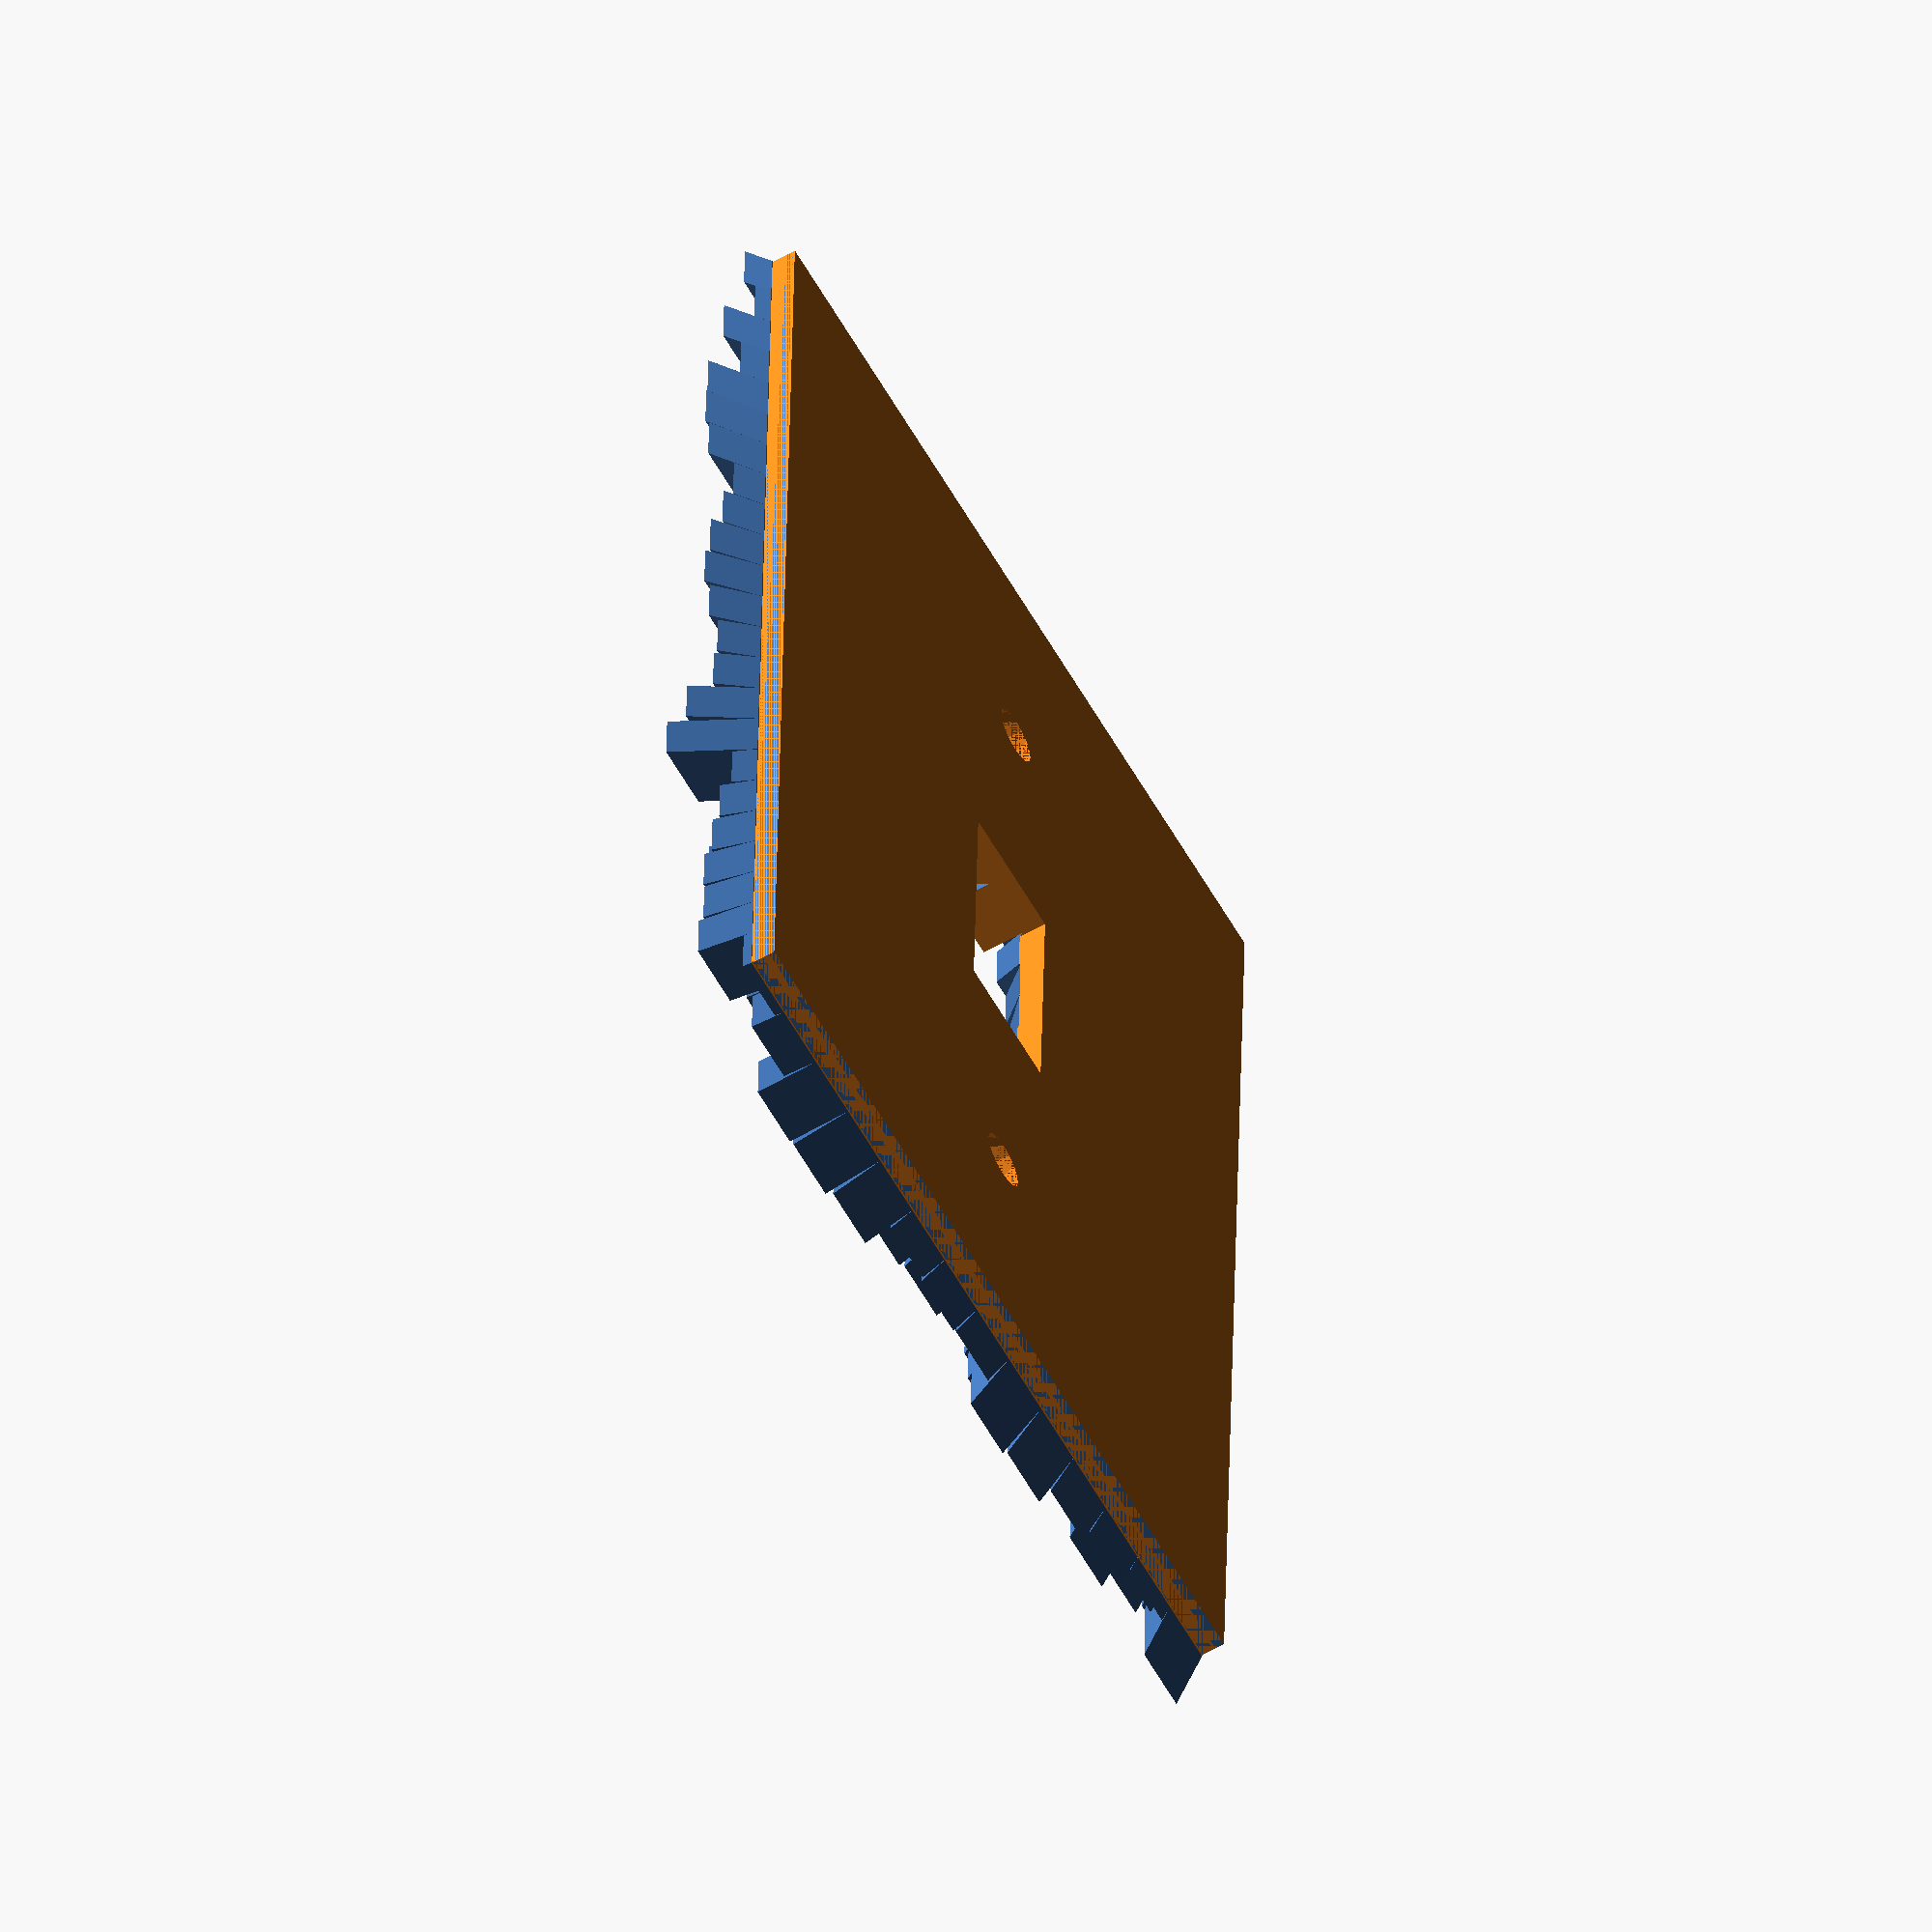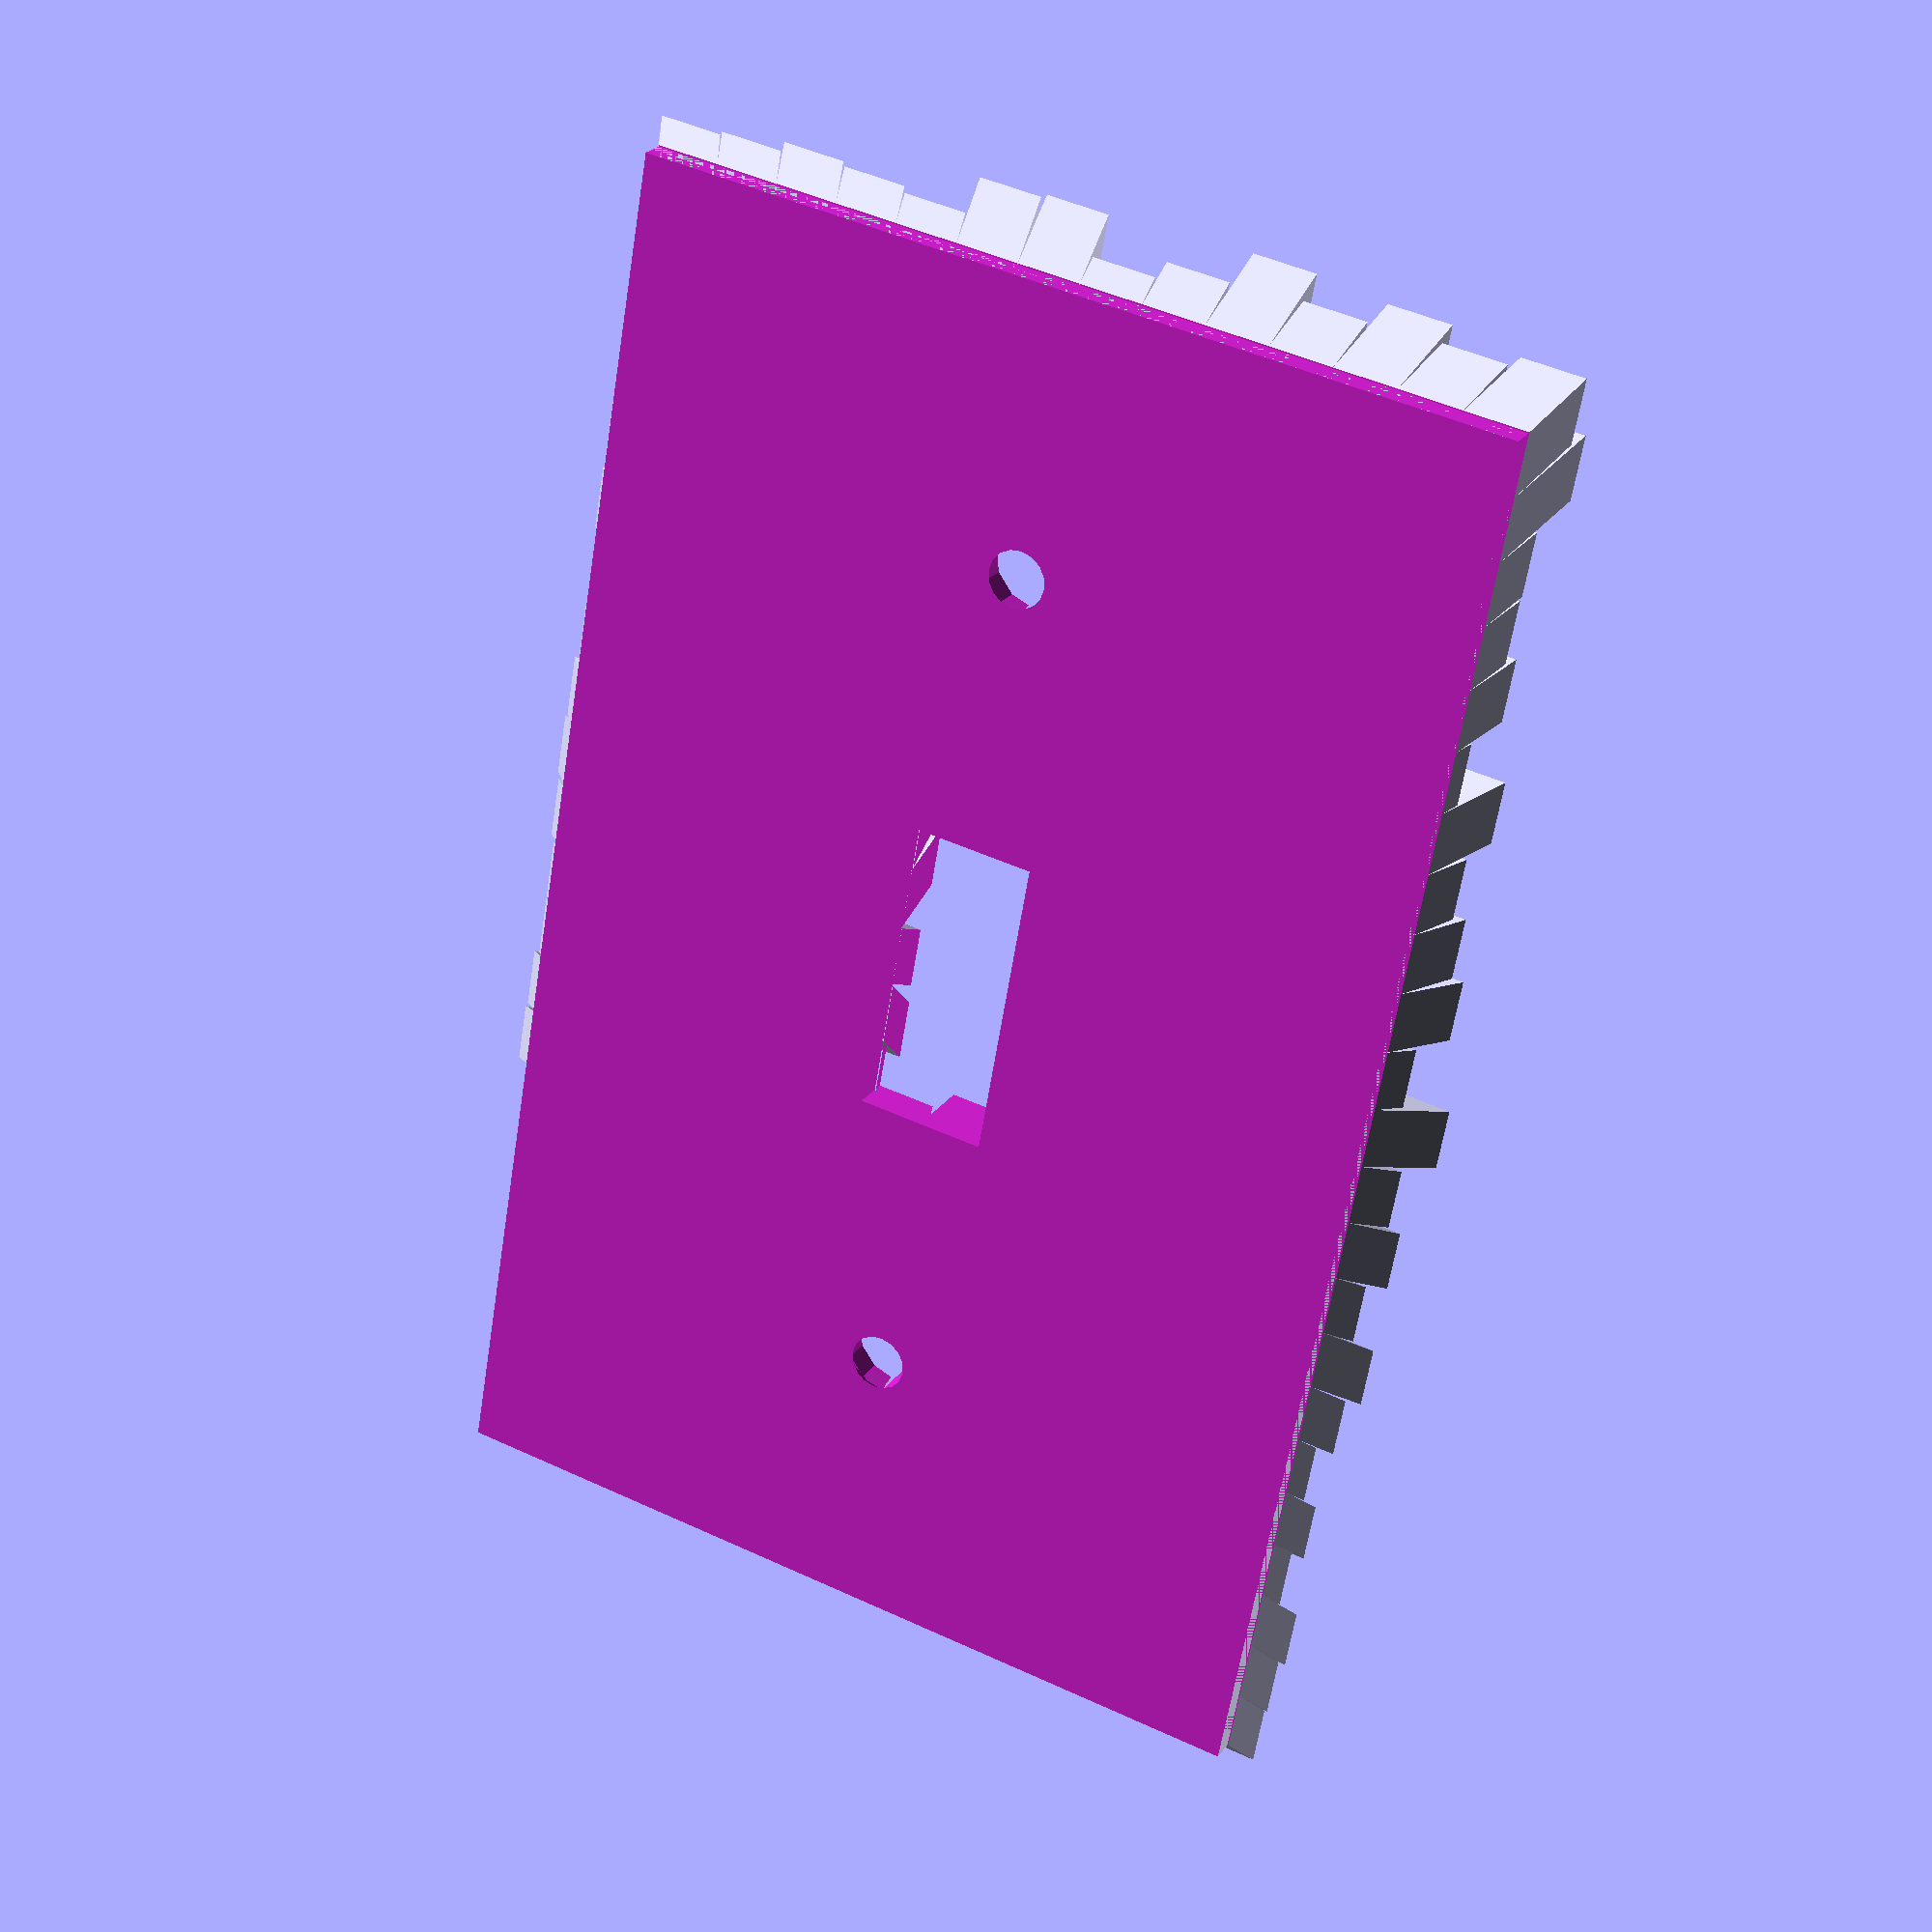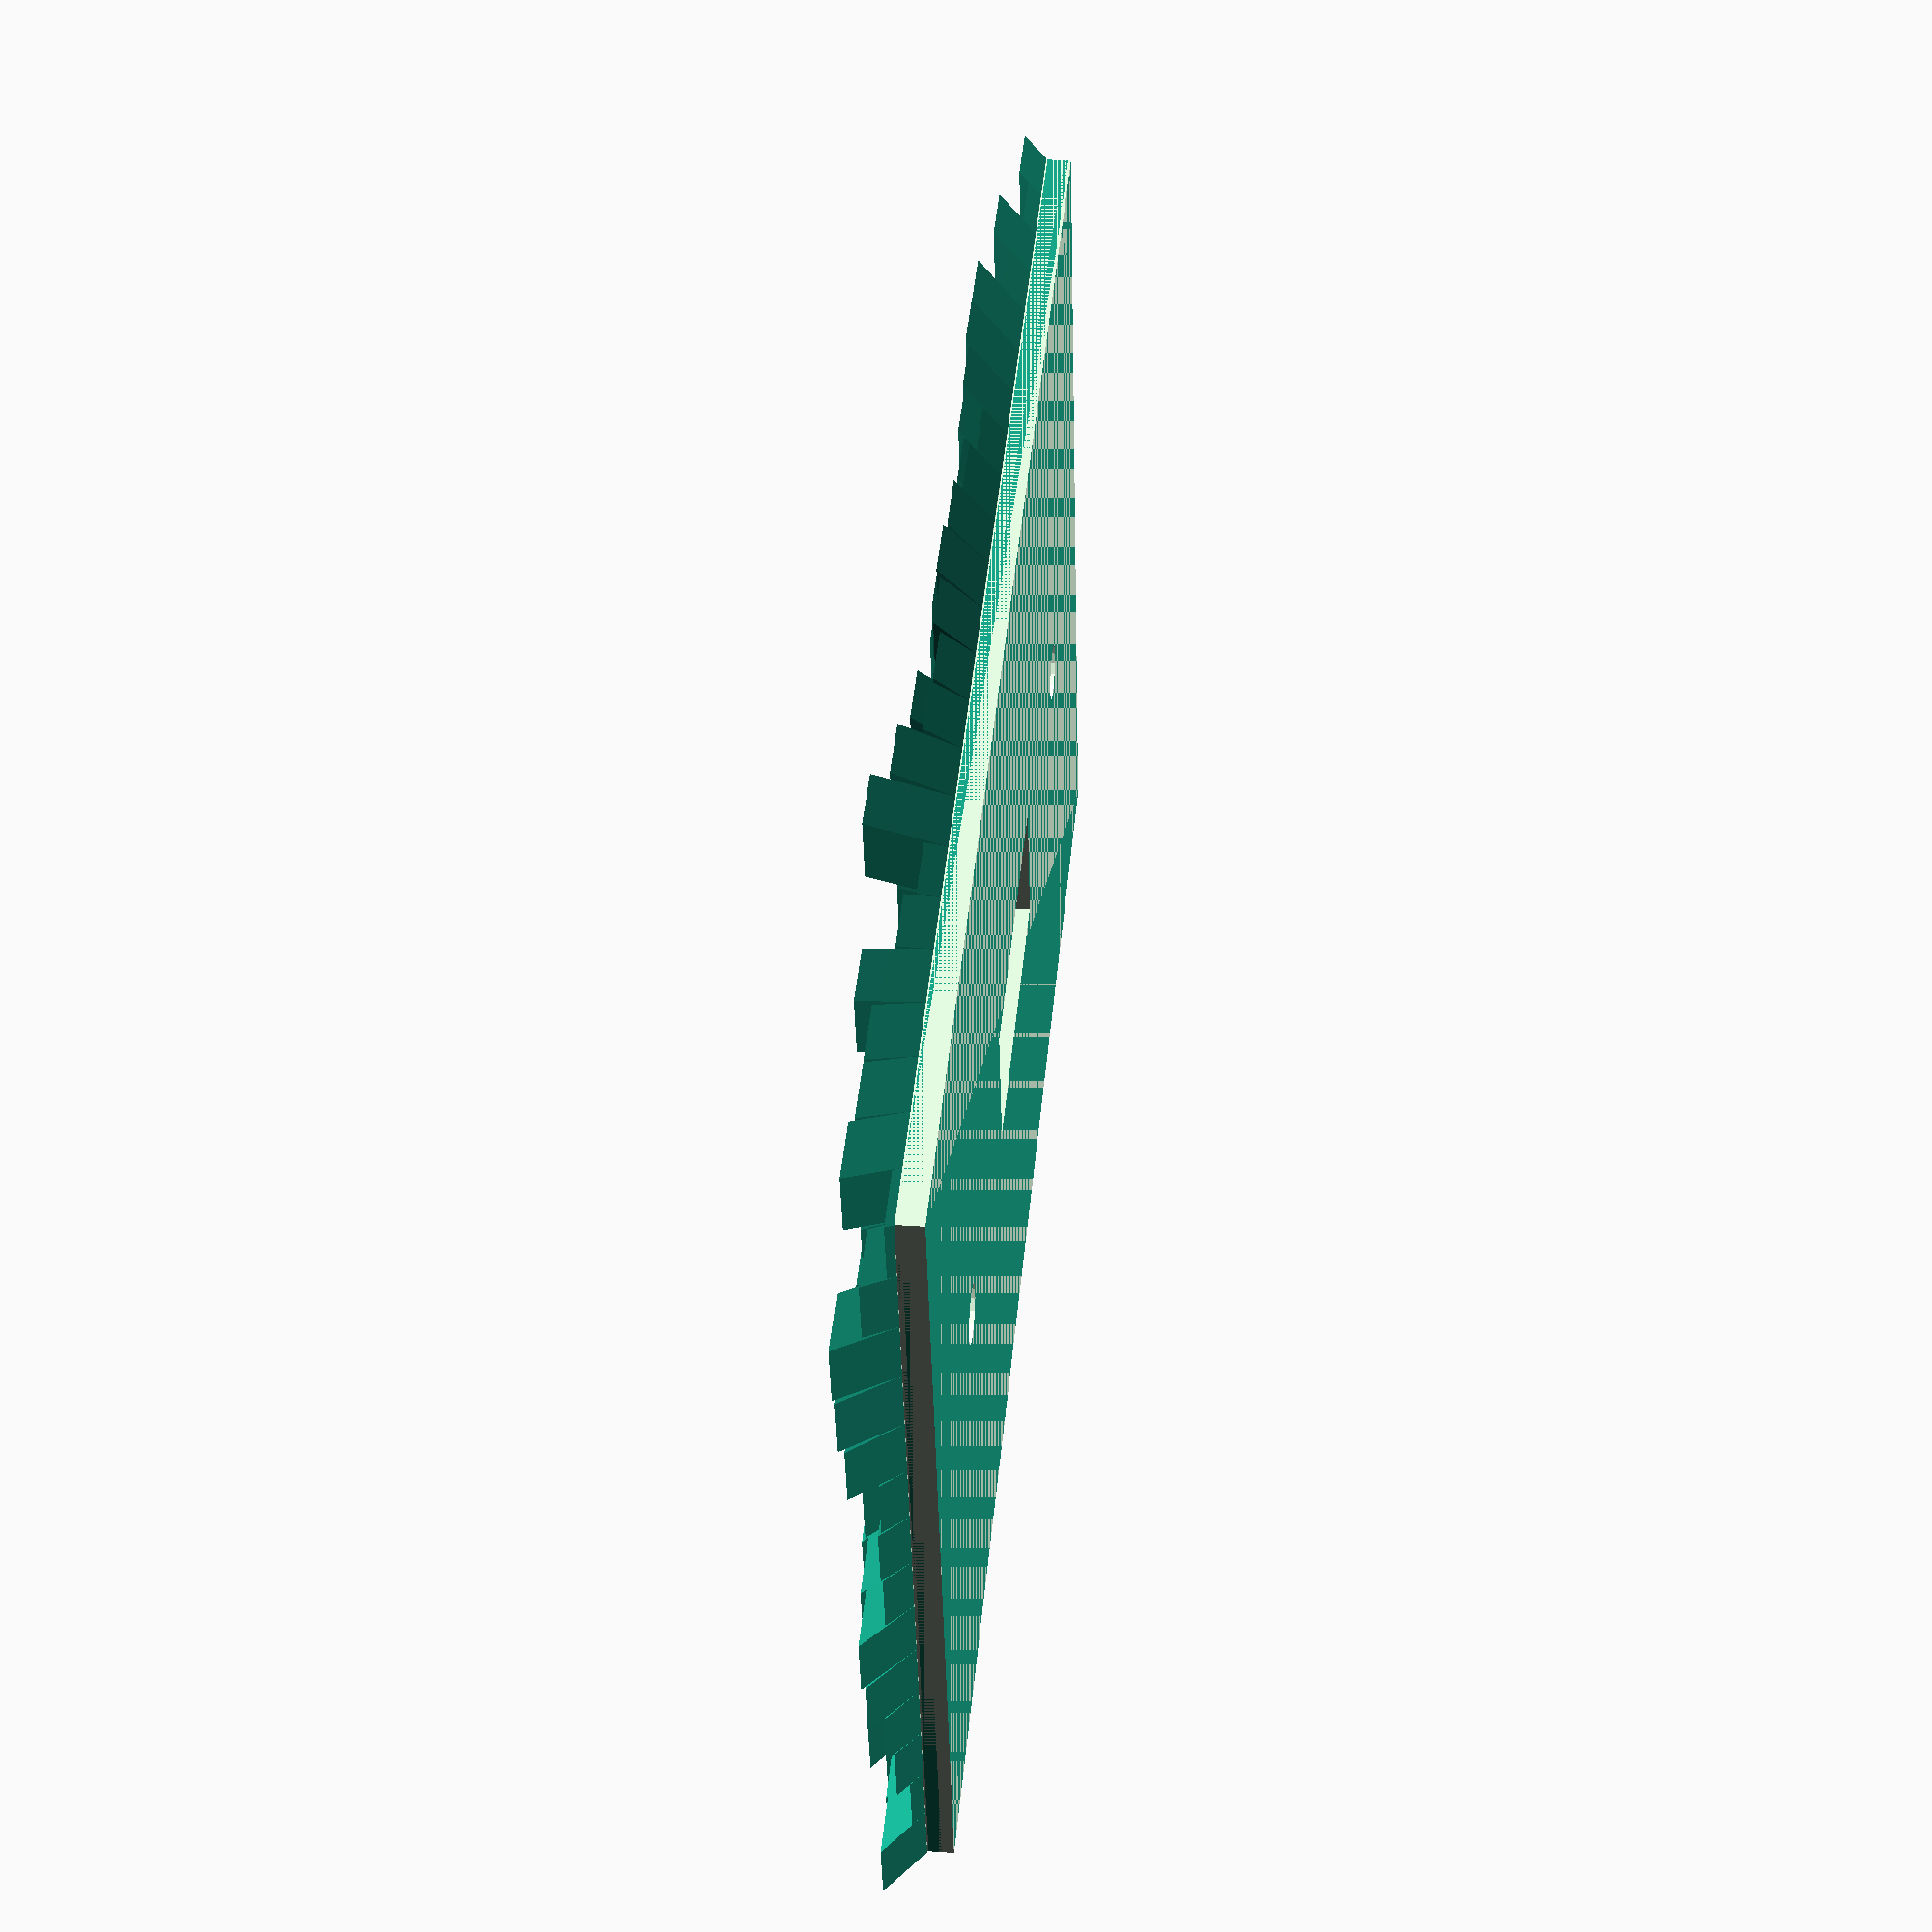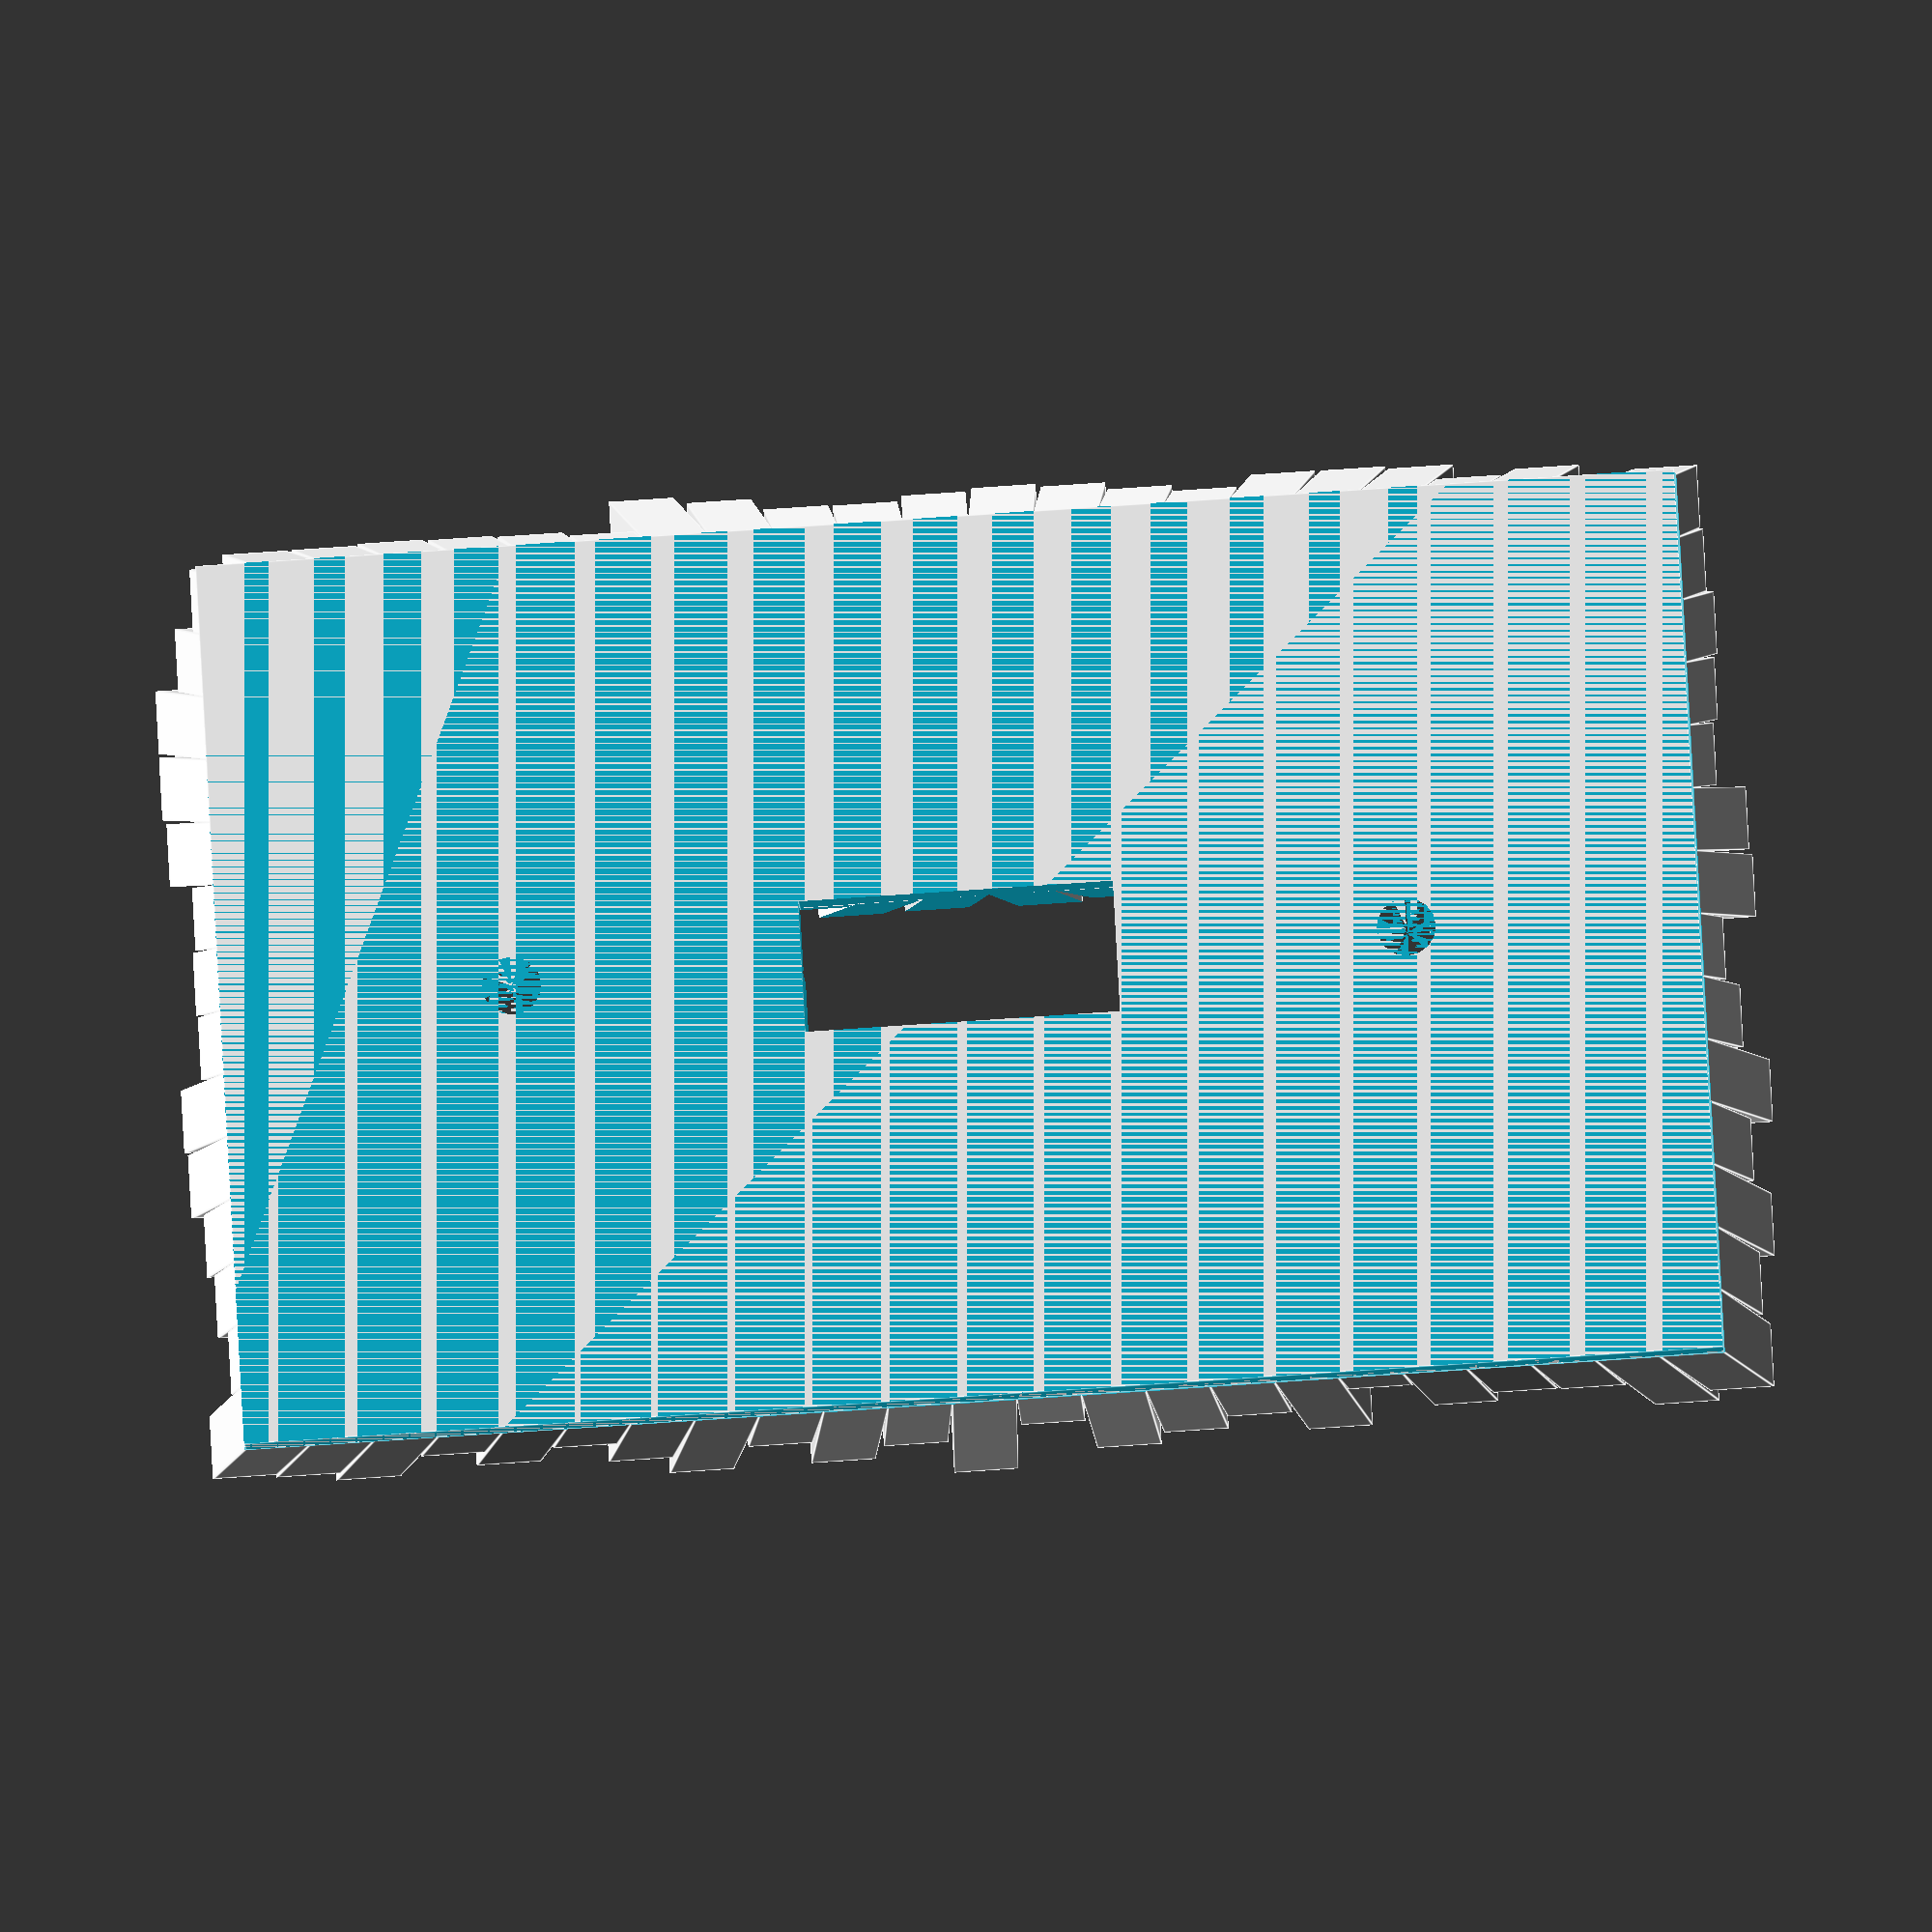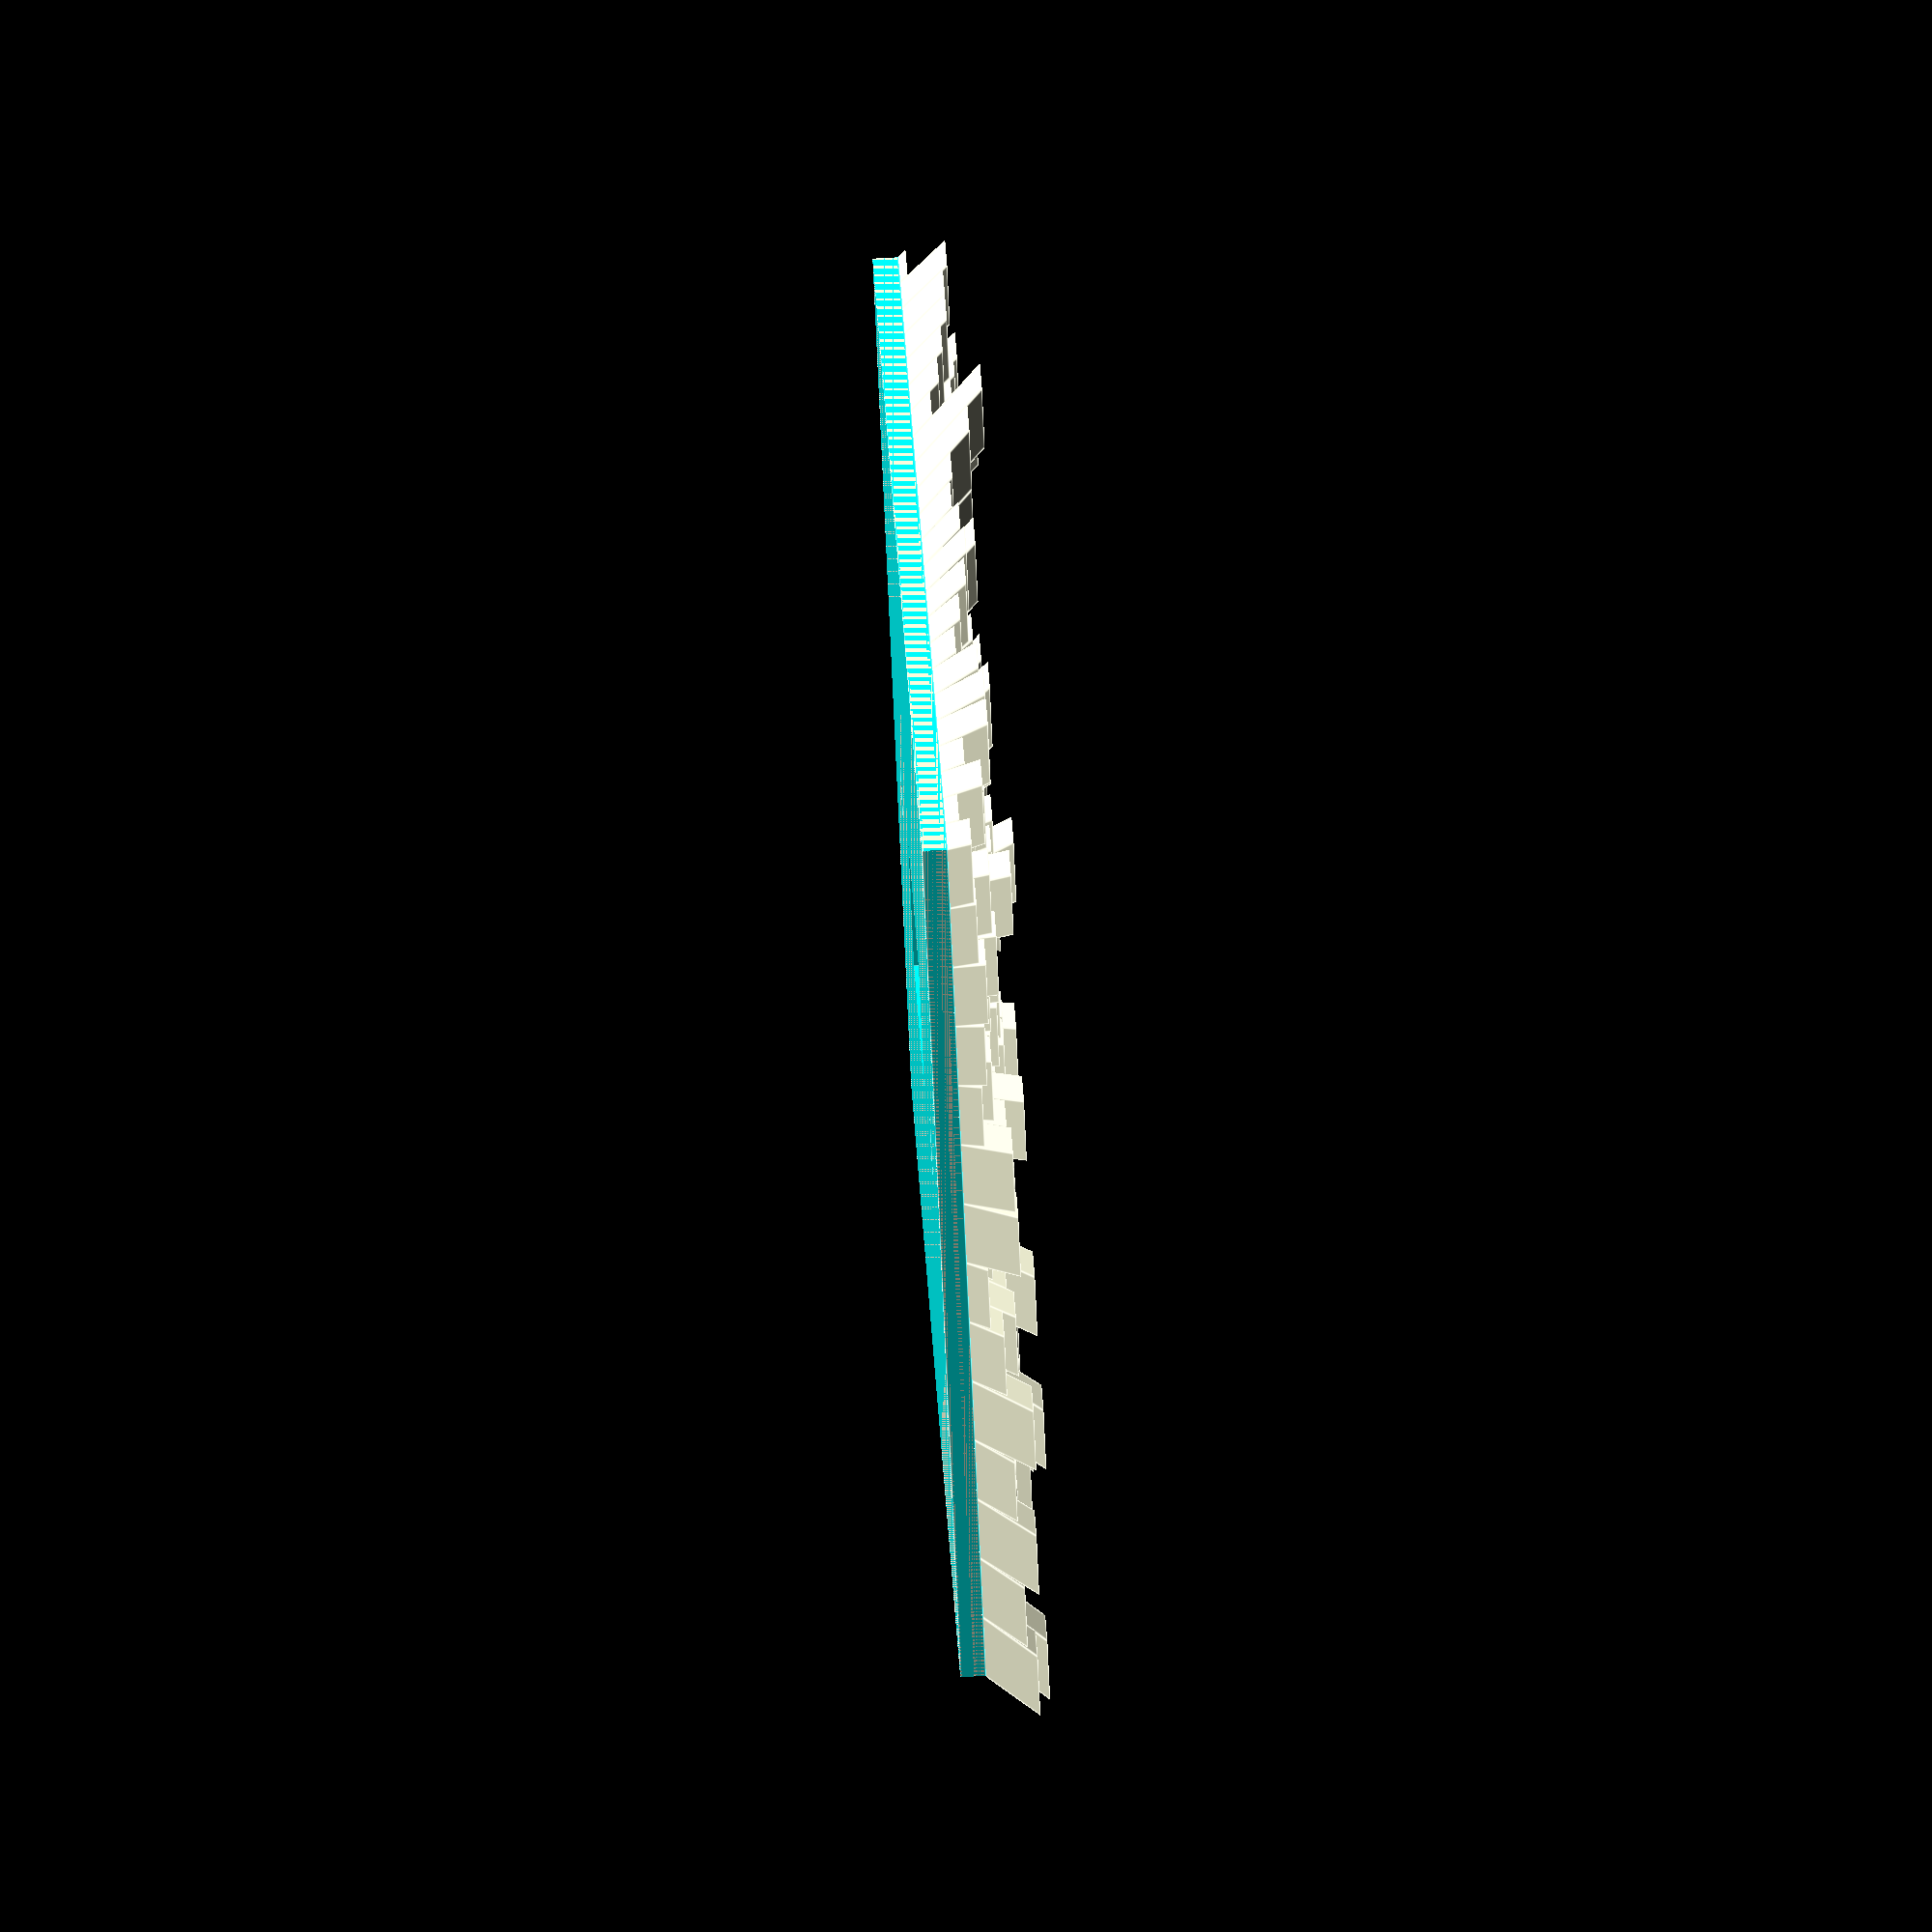
<openscad>


difference(){
	union() {
		union() {
			union() {
				cube(size = [115, 70, 2]);
			}
		}
		translate(v = [0.0000000000, 0.0000000000, 0]) {
			translate(v = [0, 0, 1.9000000000]) {
				multmatrix(m = [[1, 0, -0.8541985556, 0], [0, 1, -0.5199469469, 0], [0, 0, 1, 0], [0, 0, 0, 1]]) {
					cube(size = [5, 5, 0.6957742738]);
				}
			}
			translate(v = [0, 5, 1.9000000000]) {
				multmatrix(m = [[1, 0, -0.8865848462, 0], [0, 1, -0.4625660067, 0], [0, 0, 1, 0], [0, 0, 0, 1]]) {
					cube(size = [5, 5, 2.3291576240]);
				}
			}
			translate(v = [0, 10, 1.9000000000]) {
				multmatrix(m = [[1, 0, -0.9170700563, 0], [0, 1, -0.3987261114, 0], [0, 0, 1, 0], [0, 0, 0, 1]]) {
					cube(size = [5, 5, 4.2743493808]);
				}
			}
			translate(v = [0, 15, 1.9000000000]) {
				multmatrix(m = [[1, 0, -0.9444967967, 0], [0, 1, -0.3285206249, 0], [0, 0, 1, 0], [0, 0, 0, 1]]) {
					cube(size = [5, 5, 4.1565962130]);
				}
			}
			translate(v = [0, 20, 1.9000000000]) {
				multmatrix(m = [[1, 0, -0.9676172724, 0], [0, 1, -0.2524218971, 0], [0, 0, 1, 0], [0, 0, 0, 1]]) {
					cube(size = [5, 5, 3.7262460403]);
				}
			}
			translate(v = [0, 25, 1.9000000000]) {
				multmatrix(m = [[1, 0, -0.9852117548, 0], [0, 1, -0.1713411748, 0], [0, 0, 1, 0], [0, 0, 0, 1]]) {
					cube(size = [5, 5, 1.8466861084]);
				}
			}
			translate(v = [0, 30, 1.9000000000]) {
				multmatrix(m = [[1, 0, -0.9962405882, 0], [0, 1, -0.0866296164, 0], [0, 0, 1, 0], [0, 0, 0, 1]]) {
					cube(size = [5, 5, 2.0554299246]);
				}
			}
			translate(v = [0, 35, 1.9000000000]) {
				multmatrix(m = [[1, 0, -1.0000000000, 0], [0, 1, 0.0000000000, 0], [0, 0, 1, 0], [0, 0, 0, 1]]) {
					cube(size = [5, 5, 1.9317239742]);
				}
			}
			translate(v = [0, 40, 1.9000000000]) {
				multmatrix(m = [[1, 0, -0.9962405882, 0], [0, 1, 0.0866296164, 0], [0, 0, 1, 0], [0, 0, 0, 1]]) {
					cube(size = [5, 5, 3.6491774588]);
				}
			}
			translate(v = [0, 45, 1.9000000000]) {
				multmatrix(m = [[1, 0, -0.9852117548, 0], [0, 1, 0.1713411748, 0], [0, 0, 1, 0], [0, 0, 0, 1]]) {
					cube(size = [5, 5, 3.4053072004]);
				}
			}
			translate(v = [0, 50, 1.9000000000]) {
				multmatrix(m = [[1, 0, -0.9676172724, 0], [0, 1, 0.2524218971, 0], [0, 0, 1, 0], [0, 0, 0, 1]]) {
					cube(size = [5, 5, 2.4211025708]);
				}
			}
			translate(v = [0, 55, 1.9000000000]) {
				multmatrix(m = [[1, 0, -0.9444967967, 0], [0, 1, 0.3285206249, 0], [0, 0, 1, 0], [0, 0, 0, 1]]) {
					cube(size = [5, 5, 1.8503926445]);
				}
			}
			translate(v = [0, 60, 1.9000000000]) {
				multmatrix(m = [[1, 0, -0.9170700563, 0], [0, 1, 0.3987261114, 0], [0, 0, 1, 0], [0, 0, 0, 1]]) {
					cube(size = [5, 5, 0.9849777368]);
				}
			}
			translate(v = [0, 65, 1.9000000000]) {
				multmatrix(m = [[1, 0, -0.8865848462, 0], [0, 1, 0.4625660067, 0], [0, 0, 1, 0], [0, 0, 0, 1]]) {
					cube(size = [5, 5, 3.1566140295]);
				}
			}
			translate(v = [5, 0, 1.9000000000]) {
				multmatrix(m = [[1, 0, -0.8320502943, 0], [0, 1, -0.5547001962, 0], [0, 0, 1, 0], [0, 0, 0, 1]]) {
					cube(size = [5, 5, 3.7571802313]);
				}
			}
			translate(v = [5, 5, 1.9000000000]) {
				multmatrix(m = [[1, 0, -0.8682431421, 0], [0, 1, -0.4961389384, 0], [0, 0, 1, 0], [0, 0, 0, 1]]) {
					cube(size = [5, 5, 2.7254850476]);
				}
			}
			translate(v = [5, 10, 1.9000000000]) {
				multmatrix(m = [[1, 0, -0.9028605188, 0], [0, 1, -0.4299335804, 0], [0, 0, 1, 0], [0, 0, 0, 1]]) {
					cube(size = [5, 5, 3.1541895499]);
				}
			}
			translate(v = [5, 15, 1.9000000000]) {
				multmatrix(m = [[1, 0, -0.9344877349, 0], [0, 1, -0.3559953276, 0], [0, 0, 1, 0], [0, 0, 0, 1]]) {
					cube(size = [5, 5, 2.3304750971]);
				}
			}
			translate(v = [5, 20, 1.9000000000]) {
				multmatrix(m = [[1, 0, -0.9615239476, 0], [0, 1, -0.2747211279, 0], [0, 0, 1, 0], [0, 0, 0, 1]]) {
					cube(size = [5, 5, 0.7795713822]);
				}
			}
			translate(v = [5, 25, 1.9000000000]) {
				multmatrix(m = [[1, 0, -0.9823385664, 0], [0, 1, -0.1871121079, 0], [0, 0, 1, 0], [0, 0, 0, 1]]) {
					cube(size = [5, 5, 3.7717565133]);
				}
			}
			translate(v = [5, 30, 1.9000000000]) {
				multmatrix(m = [[1, 0, -0.9954954726, 0], [0, 1, -0.0948090926, 0], [0, 0, 1, 0], [0, 0, 0, 1]]) {
					cube(size = [5, 5, 3.5155430670]);
				}
			}
			translate(v = [5, 35, 1.9000000000]) {
				multmatrix(m = [[1, 0, -1.0000000000, 0], [0, 1, 0.0000000000, 0], [0, 0, 1, 0], [0, 0, 0, 1]]) {
					cube(size = [5, 5, 2.2799833012]);
				}
			}
			translate(v = [5, 40, 1.9000000000]) {
				multmatrix(m = [[1, 0, -0.9954954726, 0], [0, 1, 0.0948090926, 0], [0, 0, 1, 0], [0, 0, 0, 1]]) {
					cube(size = [5, 5, 4.0210413840]);
				}
			}
			translate(v = [5, 45, 1.9000000000]) {
				multmatrix(m = [[1, 0, -0.9823385664, 0], [0, 1, 0.1871121079, 0], [0, 0, 1, 0], [0, 0, 0, 1]]) {
					cube(size = [5, 5, 3.3914492763]);
				}
			}
			translate(v = [5, 50, 1.9000000000]) {
				multmatrix(m = [[1, 0, -0.9615239476, 0], [0, 1, 0.2747211279, 0], [0, 0, 1, 0], [0, 0, 0, 1]]) {
					cube(size = [5, 5, 3.4687740061]);
				}
			}
			translate(v = [5, 55, 1.9000000000]) {
				multmatrix(m = [[1, 0, -0.9344877349, 0], [0, 1, 0.3559953276, 0], [0, 0, 1, 0], [0, 0, 0, 1]]) {
					cube(size = [5, 5, 4.1391014772]);
				}
			}
			translate(v = [5, 60, 1.9000000000]) {
				multmatrix(m = [[1, 0, -0.9028605188, 0], [0, 1, 0.4299335804, 0], [0, 0, 1, 0], [0, 0, 0, 1]]) {
					cube(size = [5, 5, 2.4386567439]);
				}
			}
			translate(v = [5, 65, 1.9000000000]) {
				multmatrix(m = [[1, 0, -0.8682431421, 0], [0, 1, 0.4961389384, 0], [0, 0, 1, 0], [0, 0, 0, 1]]) {
					cube(size = [5, 5, 3.3015869235]);
				}
			}
			translate(v = [10, 0, 1.9000000000]) {
				multmatrix(m = [[1, 0, -0.8050558374, 0], [0, 1, -0.5931990380, 0], [0, 0, 1, 0], [0, 0, 0, 1]]) {
					cube(size = [5, 5, 3.3946151071]);
				}
			}
			translate(v = [10, 5, 1.9000000000]) {
				multmatrix(m = [[1, 0, -0.8454889030, 0], [0, 1, -0.5339929914, 0], [0, 0, 1, 0], [0, 0, 0, 1]]) {
					cube(size = [5, 5, 3.3109042821]);
				}
			}
			translate(v = [10, 10, 1.9000000000]) {
				multmatrix(m = [[1, 0, -0.8849182224, 0], [0, 1, -0.4657464328, 0], [0, 0, 1, 0], [0, 0, 0, 1]]) {
					cube(size = [5, 5, 2.3618961600]);
				}
			}
			translate(v = [10, 15, 1.9000000000]) {
				multmatrix(m = [[1, 0, -0.9216353751, 0], [0, 1, -0.3880570001, 0], [0, 0, 1, 0], [0, 0, 0, 1]]) {
					cube(size = [5, 5, 3.7435351571]);
				}
			}
			translate(v = [10, 20, 1.9000000000]) {
				multmatrix(m = [[1, 0, -0.9535826651, 0], [0, 1, -0.3011313679, 0], [0, 0, 1, 0], [0, 0, 0, 1]]) {
					cube(size = [5, 5, 3.0130996599]);
				}
			}
			translate(v = [10, 25, 1.9000000000]) {
				multmatrix(m = [[1, 0, -0.9785497850, 0], [0, 1, -0.2060104810, 0], [0, 0, 1, 0], [0, 0, 0, 1]]) {
					cube(size = [5, 5, 1.5669054461]);
				}
			}
			translate(v = [10, 30, 1.9000000000]) {
				multmatrix(m = [[1, 0, -0.9945054529, 0], [0, 1, -0.1046847845, 0], [0, 0, 1, 0], [0, 0, 0, 1]]) {
					cube(size = [5, 5, 1.4768097018]);
				}
			}
			translate(v = [10, 35, 1.9000000000]) {
				multmatrix(m = [[1, 0, -1.0000000000, 0], [0, 1, 0.0000000000, 0], [0, 0, 1, 0], [0, 0, 0, 1]]) {
					cube(size = [5, 5, 4.1206535132]);
				}
			}
			translate(v = [10, 40, 1.9000000000]) {
				multmatrix(m = [[1, 0, -0.9945054529, 0], [0, 1, 0.1046847845, 0], [0, 0, 1, 0], [0, 0, 0, 1]]) {
					cube(size = [5, 5, 4.4413637885]);
				}
			}
			translate(v = [10, 45, 1.9000000000]) {
				multmatrix(m = [[1, 0, -0.9785497850, 0], [0, 1, 0.2060104810, 0], [0, 0, 1, 0], [0, 0, 0, 1]]) {
					cube(size = [5, 5, 2.9665831488]);
				}
			}
			translate(v = [10, 50, 1.9000000000]) {
				multmatrix(m = [[1, 0, -0.9535826651, 0], [0, 1, 0.3011313679, 0], [0, 0, 1, 0], [0, 0, 0, 1]]) {
					cube(size = [5, 5, 3.6132767369]);
				}
			}
			translate(v = [10, 55, 1.9000000000]) {
				multmatrix(m = [[1, 0, -0.9216353751, 0], [0, 1, 0.3880570001, 0], [0, 0, 1, 0], [0, 0, 0, 1]]) {
					cube(size = [5, 5, 2.9275438470]);
				}
			}
			translate(v = [10, 60, 1.9000000000]) {
				multmatrix(m = [[1, 0, -0.8849182224, 0], [0, 1, 0.4657464328, 0], [0, 0, 1, 0], [0, 0, 0, 1]]) {
					cube(size = [5, 5, 4.3949967938]);
				}
			}
			translate(v = [10, 65, 1.9000000000]) {
				multmatrix(m = [[1, 0, -0.8454889030, 0], [0, 1, 0.5339929914, 0], [0, 0, 1, 0], [0, 0, 0, 1]]) {
					cube(size = [5, 5, 3.8466293855]);
				}
			}
			translate(v = [15, 0, 1.9000000000]) {
				multmatrix(m = [[1, 0, -0.7719302356, 0], [0, 1, -0.6357072529, 0], [0, 0, 1, 0], [0, 0, 0, 1]]) {
					cube(size = [5, 5, 3.3852572822]);
				}
			}
			translate(v = [15, 5, 1.9000000000]) {
				multmatrix(m = [[1, 0, -0.8169678633, 0], [0, 1, -0.5766831976, 0], [0, 0, 1, 0], [0, 0, 0, 1]]) {
					cube(size = [5, 5, 3.8013766199]);
				}
			}
			translate(v = [15, 10, 1.9000000000]) {
				multmatrix(m = [[1, 0, -0.8619342152, 0], [0, 1, -0.5070201266, 0], [0, 0, 1, 0], [0, 0, 0, 1]]) {
					cube(size = [5, 5, 2.7406794935]);
				}
			}
			translate(v = [15, 15, 1.9000000000]) {
				multmatrix(m = [[1, 0, -0.9048187022, 0], [0, 1, -0.4257970363, 0], [0, 0, 1, 0], [0, 0, 0, 1]]) {
					cube(size = [5, 5, 3.8063012152]);
				}
			}
			translate(v = [15, 20, 1.9000000000]) {
				multmatrix(m = [[1, 0, -0.9429903336, 0], [0, 1, -0.3328201177, 0], [0, 0, 1, 0], [0, 0, 0, 1]]) {
					cube(size = [5, 5, 1.0454682254]);
				}
			}
			translate(v = [15, 25, 1.9000000000]) {
				multmatrix(m = [[1, 0, -0.9734171683, 0], [0, 1, -0.2290393337, 0], [0, 0, 1, 0], [0, 0, 0, 1]]) {
					cube(size = [5, 5, 2.8060508182]);
				}
			}
			translate(v = [15, 30, 1.9000000000]) {
				multmatrix(m = [[1, 0, -0.9931506043, 0], [0, 1, -0.1168412476, 0], [0, 0, 1, 0], [0, 0, 0, 1]]) {
					cube(size = [5, 5, 3.8602170497]);
				}
			}
			translate(v = [15, 35, 1.9000000000]) {
				multmatrix(m = [[1, 0, -1.0000000000, 0], [0, 1, 0.0000000000, 0], [0, 0, 1, 0], [0, 0, 0, 1]]) {
					cube(size = [5, 5, 4.2956053962]);
				}
			}
			translate(v = [15, 40, 1.9000000000]) {
				multmatrix(m = [[1, 0, -0.9931506043, 0], [0, 1, 0.1168412476, 0], [0, 0, 1, 0], [0, 0, 0, 1]]) {
					cube(size = [5, 5, 3.3770789531]);
				}
			}
			translate(v = [15, 45, 1.9000000000]) {
				multmatrix(m = [[1, 0, -0.9734171683, 0], [0, 1, 0.2290393337, 0], [0, 0, 1, 0], [0, 0, 0, 1]]) {
					cube(size = [5, 5, 4.4654758315]);
				}
			}
			translate(v = [15, 50, 1.9000000000]) {
				multmatrix(m = [[1, 0, -0.9429903336, 0], [0, 1, 0.3328201177, 0], [0, 0, 1, 0], [0, 0, 0, 1]]) {
					cube(size = [5, 5, 4.2203477704]);
				}
			}
			translate(v = [15, 55, 1.9000000000]) {
				multmatrix(m = [[1, 0, -0.9048187022, 0], [0, 1, 0.4257970363, 0], [0, 0, 1, 0], [0, 0, 0, 1]]) {
					cube(size = [5, 5, 2.9640941097]);
				}
			}
			translate(v = [15, 60, 1.9000000000]) {
				multmatrix(m = [[1, 0, -0.8619342152, 0], [0, 1, 0.5070201266, 0], [0, 0, 1, 0], [0, 0, 0, 1]]) {
					cube(size = [5, 5, 1.7508948149]);
				}
			}
			translate(v = [15, 65, 1.9000000000]) {
				multmatrix(m = [[1, 0, -0.8169678633, 0], [0, 1, 0.5766831976, 0], [0, 0, 1, 0], [0, 0, 0, 1]]) {
					cube(size = [5, 5, 1.8420954809]);
				}
			}
			translate(v = [20, 0, 1.9000000000]) {
				multmatrix(m = [[1, 0, -0.7310552682, 0], [0, 1, -0.6823182504, 0], [0, 0, 1, 0], [0, 0, 0, 1]]) {
					cube(size = [5, 5, 2.8642547217]);
				}
			}
			translate(v = [20, 5, 1.9000000000]) {
				multmatrix(m = [[1, 0, -0.7808688094, 0], [0, 1, -0.6246950476, 0], [0, 0, 1, 0], [0, 0, 0, 1]]) {
					cube(size = [5, 5, 3.4383449332]);
				}
			}
			translate(v = [20, 10, 1.9000000000]) {
				multmatrix(m = [[1, 0, -0.8320502943, 0], [0, 1, -0.5547001962, 0], [0, 0, 1, 0], [0, 0, 0, 1]]) {
					cube(size = [5, 5, 2.1789333372]);
				}
			}
			translate(v = [20, 15, 1.9000000000]) {
				multmatrix(m = [[1, 0, -0.8823529412, 0], [0, 1, -0.4705882353, 0], [0, 0, 1, 0], [0, 0, 0, 1]]) {
					cube(size = [5, 5, 2.7762118861]);
				}
			}
			translate(v = [20, 20, 1.9000000000]) {
				multmatrix(m = [[1, 0, -0.9284766909, 0], [0, 1, -0.3713906764, 0], [0, 0, 1, 0], [0, 0, 0, 1]]) {
					cube(size = [5, 5, 2.2561589948]);
				}
			}
			translate(v = [20, 25, 1.9000000000]) {
				multmatrix(m = [[1, 0, -0.9662349396, 0], [0, 1, -0.2576626506, 0], [0, 0, 1, 0], [0, 0, 0, 1]]) {
					cube(size = [5, 5, 3.0552949114]);
				}
			}
			translate(v = [20, 30, 1.9000000000]) {
				multmatrix(m = [[1, 0, -0.9912279007, 0], [0, 1, -0.1321637201, 0], [0, 0, 1, 0], [0, 0, 0, 1]]) {
					cube(size = [5, 5, 2.1521981189]);
				}
			}
			translate(v = [20, 35, 1.9000000000]) {
				multmatrix(m = [[1, 0, -1.0000000000, 0], [0, 1, 0.0000000000, 0], [0, 0, 1, 0], [0, 0, 0, 1]]) {
					cube(size = [5, 5, 3.5280243467]);
				}
			}
			translate(v = [20, 40, 1.9000000000]) {
				multmatrix(m = [[1, 0, -0.9912279007, 0], [0, 1, 0.1321637201, 0], [0, 0, 1, 0], [0, 0, 0, 1]]) {
					cube(size = [5, 5, 2.8800381260]);
				}
			}
			translate(v = [20, 45, 1.9000000000]) {
				multmatrix(m = [[1, 0, -0.9662349396, 0], [0, 1, 0.2576626506, 0], [0, 0, 1, 0], [0, 0, 0, 1]]) {
					cube(size = [5, 5, 4.7546810834]);
				}
			}
			translate(v = [20, 50, 1.9000000000]) {
				multmatrix(m = [[1, 0, -0.9284766909, 0], [0, 1, 0.3713906764, 0], [0, 0, 1, 0], [0, 0, 0, 1]]) {
					cube(size = [5, 5, 3.7362112143]);
				}
			}
			translate(v = [20, 55, 1.9000000000]) {
				multmatrix(m = [[1, 0, -0.8823529412, 0], [0, 1, 0.4705882353, 0], [0, 0, 1, 0], [0, 0, 0, 1]]) {
					cube(size = [5, 5, 3.8064287306]);
				}
			}
			translate(v = [20, 60, 1.9000000000]) {
				multmatrix(m = [[1, 0, -0.8320502943, 0], [0, 1, 0.5547001962, 0], [0, 0, 1, 0], [0, 0, 0, 1]]) {
					cube(size = [5, 5, 1.9697685194]);
				}
			}
			translate(v = [20, 65, 1.9000000000]) {
				multmatrix(m = [[1, 0, -0.7808688094, 0], [0, 1, 0.6246950476, 0], [0, 0, 1, 0], [0, 0, 0, 1]]) {
					cube(size = [5, 5, 2.9129344080]);
				}
			}
			translate(v = [25, 0, 1.9000000000]) {
				multmatrix(m = [[1, 0, -0.6804510994, 0], [0, 1, -0.7327934916, 0], [0, 0, 1, 0], [0, 0, 0, 1]]) {
					cube(size = [5, 5, 2.3917436588]);
				}
			}
			translate(v = [25, 5, 1.9000000000]) {
				multmatrix(m = [[1, 0, -0.7348034446, 0], [0, 1, -0.6782801027, 0], [0, 0, 1, 0], [0, 0, 0, 1]]) {
					cube(size = [5, 5, 5.1739954044]);
				}
			}
			translate(v = [25, 10, 1.9000000000]) {
				multmatrix(m = [[1, 0, -0.7926239891, 0], [0, 1, -0.6097107608, 0], [0, 0, 1, 0], [0, 0, 0, 1]]) {
					cube(size = [5, 5, 3.7658980270]);
				}
			}
			translate(v = [25, 15, 1.9000000000]) {
				multmatrix(m = [[1, 0, -0.8516583167, 0], [0, 1, -0.5240974257, 0], [0, 0, 1, 0], [0, 0, 0, 1]]) {
					cube(size = [5, 5, 3.8314580739]);
				}
			}
			translate(v = [25, 20, 1.9000000000]) {
				multmatrix(m = [[1, 0, -0.9079593845, 0], [0, 1, -0.4190581775, 0], [0, 0, 1, 0], [0, 0, 0, 1]]) {
					cube(size = [5, 5, 2.9640090655]);
				}
			}
			translate(v = [25, 25, 1.9000000000]) {
				multmatrix(m = [[1, 0, -0.9557790087, 0], [0, 1, -0.2940858488, 0], [0, 0, 1, 0], [0, 0, 0, 1]]) {
					cube(size = [5, 5, 2.5002576263]);
				}
			}
			translate(v = [25, 30, 1.9000000000]) {
				multmatrix(m = [[1, 0, -0.9883716977, 0], [0, 1, -0.1520571843, 0], [0, 0, 1, 0], [0, 0, 0, 1]]) {
					cube(size = [5, 5, 3.7723883572]);
				}
			}
			translate(v = [25, 35, 1.9000000000]) {
				multmatrix(m = [[1, 0, -1.0000000000, 0], [0, 1, 0.0000000000, 0], [0, 0, 1, 0], [0, 0, 0, 1]]) {
					cube(size = [5, 5, 2.0900668730]);
				}
			}
			translate(v = [25, 40, 1.9000000000]) {
				multmatrix(m = [[1, 0, -0.9883716977, 0], [0, 1, 0.1520571843, 0], [0, 0, 1, 0], [0, 0, 0, 1]]) {
					cube(size = [5, 5, 2.4726094072]);
				}
			}
			translate(v = [25, 45, 1.9000000000]) {
				multmatrix(m = [[1, 0, -0.9557790087, 0], [0, 1, 0.2940858488, 0], [0, 0, 1, 0], [0, 0, 0, 1]]) {
					cube(size = [5, 5, 0.9617556332]);
				}
			}
			translate(v = [25, 50, 1.9000000000]) {
				multmatrix(m = [[1, 0, -0.9079593845, 0], [0, 1, 0.4190581775, 0], [0, 0, 1, 0], [0, 0, 0, 1]]) {
					cube(size = [5, 5, 2.8001116364]);
				}
			}
			translate(v = [25, 55, 1.9000000000]) {
				multmatrix(m = [[1, 0, -0.8516583167, 0], [0, 1, 0.5240974257, 0], [0, 0, 1, 0], [0, 0, 0, 1]]) {
					cube(size = [5, 5, 3.8280626952]);
				}
			}
			translate(v = [25, 60, 1.9000000000]) {
				multmatrix(m = [[1, 0, -0.7926239891, 0], [0, 1, 0.6097107608, 0], [0, 0, 1, 0], [0, 0, 0, 1]]) {
					cube(size = [5, 5, 1.2282959333]);
				}
			}
			translate(v = [25, 65, 1.9000000000]) {
				multmatrix(m = [[1, 0, -0.7348034446, 0], [0, 1, 0.6782801027, 0], [0, 0, 1, 0], [0, 0, 0, 1]]) {
					cube(size = [5, 5, 1.6724729163]);
				}
			}
			translate(v = [30, 0, 1.9000000000]) {
				multmatrix(m = [[1, 0, -0.6178215519, 0], [0, 1, -0.7863183388, 0], [0, 0, 1, 0], [0, 0, 0, 1]]) {
					cube(size = [5, 5, 1.6507943596]);
				}
			}
			translate(v = [30, 5, 1.9000000000]) {
				multmatrix(m = [[1, 0, -0.6757246285, 0], [0, 1, -0.7371541402, 0], [0, 0, 1, 0], [0, 0, 0, 1]]) {
					cube(size = [5, 5, 3.0976794286]);
				}
			}
			translate(v = [30, 10, 1.9000000000]) {
				multmatrix(m = [[1, 0, -0.7399400734, 0], [0, 1, -0.6726727940, 0], [0, 0, 1, 0], [0, 0, 0, 1]]) {
					cube(size = [5, 5, 2.5722253149]);
				}
			}
			translate(v = [30, 15, 1.9000000000]) {
				multmatrix(m = [[1, 0, -0.8087360843, 0], [0, 1, -0.5881716977, 0], [0, 0, 1, 0], [0, 0, 0, 1]]) {
					cube(size = [5, 5, 3.4823148763]);
				}
			}
			translate(v = [30, 20, 1.9000000000]) {
				multmatrix(m = [[1, 0, -0.8778955729, 0], [0, 1, -0.4788521307, 0], [0, 0, 1, 0], [0, 0, 0, 1]]) {
					cube(size = [5, 5, 2.9060054470]);
				}
			}
			translate(v = [30, 25, 1.9000000000]) {
				multmatrix(m = [[1, 0, -0.9397934235, 0], [0, 1, -0.3417430631, 0], [0, 0, 1, 0], [0, 0, 0, 1]]) {
					cube(size = [5, 5, 1.6218570660]);
				}
			}
			translate(v = [30, 30, 1.9000000000]) {
				multmatrix(m = [[1, 0, -0.9838699101, 0], [0, 1, -0.1788854382, 0], [0, 0, 1, 0], [0, 0, 0, 1]]) {
					cube(size = [5, 5, 4.2786379863]);
				}
			}
			translate(v = [30, 35, 1.9000000000]) {
				multmatrix(m = [[1, 0, -1.0000000000, 0], [0, 1, 0.0000000000, 0], [0, 0, 1, 0], [0, 0, 0, 1]]) {
					cube(size = [5, 5, 1.8261648535]);
				}
			}
			translate(v = [30, 40, 1.9000000000]) {
				multmatrix(m = [[1, 0, -0.9838699101, 0], [0, 1, 0.1788854382, 0], [0, 0, 1, 0], [0, 0, 0, 1]]) {
					cube(size = [5, 5, 3.3452604817]);
				}
			}
			translate(v = [30, 45, 1.9000000000]) {
				multmatrix(m = [[1, 0, -0.9397934235, 0], [0, 1, 0.3417430631, 0], [0, 0, 1, 0], [0, 0, 0, 1]]) {
					cube(size = [5, 5, 3.0669515645]);
				}
			}
			translate(v = [30, 50, 1.9000000000]) {
				multmatrix(m = [[1, 0, -0.8778955729, 0], [0, 1, 0.4788521307, 0], [0, 0, 1, 0], [0, 0, 0, 1]]) {
					cube(size = [5, 5, 3.2367798747]);
				}
			}
			translate(v = [30, 55, 1.9000000000]) {
				multmatrix(m = [[1, 0, -0.8087360843, 0], [0, 1, 0.5881716977, 0], [0, 0, 1, 0], [0, 0, 0, 1]]) {
					cube(size = [5, 5, 3.9350954824]);
				}
			}
			translate(v = [30, 60, 1.9000000000]) {
				multmatrix(m = [[1, 0, -0.7399400734, 0], [0, 1, 0.6726727940, 0], [0, 0, 1, 0], [0, 0, 0, 1]]) {
					cube(size = [5, 5, 3.8418573967]);
				}
			}
			translate(v = [30, 65, 1.9000000000]) {
				multmatrix(m = [[1, 0, -0.6757246285, 0], [0, 1, 0.7371541402, 0], [0, 0, 1, 0], [0, 0, 0, 1]]) {
					cube(size = [5, 5, 2.9895234276]);
				}
			}
			translate(v = [35, 0, 1.9000000000]) {
				multmatrix(m = [[1, 0, -0.5407575913, 0], [0, 1, -0.8411784754, 0], [0, 0, 1, 0], [0, 0, 0, 1]]) {
					cube(size = [5, 5, 5.5760895818]);
				}
			}
			translate(v = [35, 5, 1.9000000000]) {
				multmatrix(m = [[1, 0, -0.6000000000, 0], [0, 1, -0.8000000000, 0], [0, 0, 1, 0], [0, 0, 0, 1]]) {
					cube(size = [5, 5, 3.5118217972]);
				}
			}
			translate(v = [35, 10, 1.9000000000]) {
				multmatrix(m = [[1, 0, -0.6689647316, 0], [0, 1, -0.7432941462, 0], [0, 0, 1, 0], [0, 0, 0, 1]]) {
					cube(size = [5, 5, 2.1397278351]);
				}
			}
			translate(v = [35, 15, 1.9000000000]) {
				multmatrix(m = [[1, 0, -0.7474093187, 0], [0, 1, -0.6643638388, 0], [0, 0, 1, 0], [0, 0, 0, 1]]) {
					cube(size = [5, 5, 2.3681904837]);
				}
			}
			translate(v = [35, 20, 1.9000000000]) {
				multmatrix(m = [[1, 0, -0.8320502943, 0], [0, 1, -0.5547001962, 0], [0, 0, 1, 0], [0, 0, 0, 1]]) {
					cube(size = [5, 5, 3.9192715699]);
				}
			}
			translate(v = [35, 25, 1.9000000000]) {
				multmatrix(m = [[1, 0, -0.9138115486, 0], [0, 1, -0.4061384661, 0], [0, 0, 1, 0], [0, 0, 0, 1]]) {
					cube(size = [5, 5, 4.8032533538]);
				}
			}
			translate(v = [35, 30, 1.9000000000]) {
				multmatrix(m = [[1, 0, -0.9761870602, 0], [0, 1, -0.2169304578, 0], [0, 0, 1, 0], [0, 0, 0, 1]]) {
					cube(size = [5, 5, 4.5671237178]);
				}
			}
			translate(v = [35, 35, 1.9000000000]) {
				multmatrix(m = [[1, 0, -1.0000000000, 0], [0, 1, 0.0000000000, 0], [0, 0, 1, 0], [0, 0, 0, 1]]) {
					cube(size = [5, 5, 3.6048112431]);
				}
			}
			translate(v = [35, 40, 1.9000000000]) {
				multmatrix(m = [[1, 0, -0.9761870602, 0], [0, 1, 0.2169304578, 0], [0, 0, 1, 0], [0, 0, 0, 1]]) {
					cube(size = [5, 5, 2.1824685914]);
				}
			}
			translate(v = [35, 45, 1.9000000000]) {
				multmatrix(m = [[1, 0, -0.9138115486, 0], [0, 1, 0.4061384661, 0], [0, 0, 1, 0], [0, 0, 0, 1]]) {
					cube(size = [5, 5, 3.2214323047]);
				}
			}
			translate(v = [35, 50, 1.9000000000]) {
				multmatrix(m = [[1, 0, -0.8320502943, 0], [0, 1, 0.5547001962, 0], [0, 0, 1, 0], [0, 0, 0, 1]]) {
					cube(size = [5, 5, 5.2591736104]);
				}
			}
			translate(v = [35, 55, 1.9000000000]) {
				multmatrix(m = [[1, 0, -0.7474093187, 0], [0, 1, 0.6643638388, 0], [0, 0, 1, 0], [0, 0, 0, 1]]) {
					cube(size = [5, 5, 2.9195557313]);
				}
			}
			translate(v = [35, 60, 1.9000000000]) {
				multmatrix(m = [[1, 0, -0.6689647316, 0], [0, 1, 0.7432941462, 0], [0, 0, 1, 0], [0, 0, 0, 1]]) {
					cube(size = [5, 5, 1.9240762850]);
				}
			}
			translate(v = [35, 65, 1.9000000000]) {
				multmatrix(m = [[1, 0, -0.6000000000, 0], [0, 1, 0.8000000000, 0], [0, 0, 1, 0], [0, 0, 0, 1]]) {
					cube(size = [5, 5, 3.9803879738]);
				}
			}
			translate(v = [40, 0, 1.9000000000]) {
				multmatrix(m = [[1, 0, -0.4472135955, 0], [0, 1, -0.8944271910, 0], [0, 0, 1, 0], [0, 0, 0, 1]]) {
					cube(size = [5, 5, 4.3565399946]);
				}
			}
			translate(v = [40, 5, 1.9000000000]) {
				multmatrix(m = [[1, 0, -0.5038710255, 0], [0, 1, -0.8637789009, 0], [0, 0, 1, 0], [0, 0, 0, 1]]) {
					cube(size = [5, 5, 4.3360325403]);
				}
			}
			translate(v = [40, 10, 1.9000000000]) {
				multmatrix(m = [[1, 0, -0.5734623444, 0], [0, 1, -0.8192319205, 0], [0, 0, 1, 0], [0, 0, 0, 1]]) {
					cube(size = [5, 5, 2.8050694892]);
				}
			}
			translate(v = [40, 15, 1.9000000000]) {
				multmatrix(m = [[1, 0, -0.6585046079, 0], [0, 1, -0.7525766947, 0], [0, 0, 1, 0], [0, 0, 0, 1]]) {
					cube(size = [5, 5, 3.0371561387]);
				}
			}
			translate(v = [40, 20, 1.9000000000]) {
				multmatrix(m = [[1, 0, -0.7592566024, 0], [0, 1, -0.6507913735, 0], [0, 0, 1, 0], [0, 0, 0, 1]]) {
					cube(size = [5, 5, 1.5191249329]);
				}
			}
			translate(v = [40, 25, 1.9000000000]) {
				multmatrix(m = [[1, 0, -0.8682431421, 0], [0, 1, -0.4961389384, 0], [0, 0, 1, 0], [0, 0, 0, 1]]) {
					cube(size = [5, 5, 2.7366396322]);
				}
			}
			translate(v = [40, 30, 1.9000000000]) {
				multmatrix(m = [[1, 0, -0.9615239476, 0], [0, 1, -0.2747211279, 0], [0, 0, 1, 0], [0, 0, 0, 1]]) {
					cube(size = [5, 5, 2.3908586765]);
				}
			}
			translate(v = [40, 35, 1.9000000000]) {
				multmatrix(m = [[1, 0, -1.0000000000, 0], [0, 1, 0.0000000000, 0], [0, 0, 1, 0], [0, 0, 0, 1]]) {
					cube(size = [5, 5, 2.6513383383]);
				}
			}
			translate(v = [40, 40, 1.9000000000]) {
				multmatrix(m = [[1, 0, -0.9615239476, 0], [0, 1, 0.2747211279, 0], [0, 0, 1, 0], [0, 0, 0, 1]]) {
					cube(size = [5, 5, 3.9695199580]);
				}
			}
			translate(v = [40, 45, 1.9000000000]) {
				multmatrix(m = [[1, 0, -0.8682431421, 0], [0, 1, 0.4961389384, 0], [0, 0, 1, 0], [0, 0, 0, 1]]) {
					cube(size = [5, 5, 3.9083469070]);
				}
			}
			translate(v = [40, 50, 1.9000000000]) {
				multmatrix(m = [[1, 0, -0.7592566024, 0], [0, 1, 0.6507913735, 0], [0, 0, 1, 0], [0, 0, 0, 1]]) {
					cube(size = [5, 5, 3.2679095358]);
				}
			}
			translate(v = [40, 55, 1.9000000000]) {
				multmatrix(m = [[1, 0, -0.6585046079, 0], [0, 1, 0.7525766947, 0], [0, 0, 1, 0], [0, 0, 0, 1]]) {
					cube(size = [5, 5, 1.9120780040]);
				}
			}
			translate(v = [40, 60, 1.9000000000]) {
				multmatrix(m = [[1, 0, -0.5734623444, 0], [0, 1, 0.8192319205, 0], [0, 0, 1, 0], [0, 0, 0, 1]]) {
					cube(size = [5, 5, 2.1625887742]);
				}
			}
			translate(v = [40, 65, 1.9000000000]) {
				multmatrix(m = [[1, 0, -0.5038710255, 0], [0, 1, 0.8637789009, 0], [0, 0, 1, 0], [0, 0, 0, 1]]) {
					cube(size = [5, 5, 2.2310572257]);
				}
			}
			translate(v = [45, 0, 1.9000000000]) {
				multmatrix(m = [[1, 0, -0.3363363970, 0], [0, 1, -0.9417419116, 0], [0, 0, 1, 0], [0, 0, 0, 1]]) {
					cube(size = [5, 5, 2.7818750037]);
				}
			}
			translate(v = [45, 5, 1.9000000000]) {
				multmatrix(m = [[1, 0, -0.3846153846, 0], [0, 1, -0.9230769231, 0], [0, 0, 1, 0], [0, 0, 0, 1]]) {
					cube(size = [5, 5, 2.6009150005]);
				}
			}
			translate(v = [45, 10, 1.9000000000]) {
				multmatrix(m = [[1, 0, -0.4472135955, 0], [0, 1, -0.8944271910, 0], [0, 0, 1, 0], [0, 0, 0, 1]]) {
					cube(size = [5, 5, 2.9333536205]);
				}
			}
			translate(v = [45, 15, 1.9000000000]) {
				multmatrix(m = [[1, 0, -0.5299989400, 0], [0, 1, -0.8479983040, 0], [0, 0, 1, 0], [0, 0, 0, 1]]) {
					cube(size = [5, 5, 2.0356023298]);
				}
			}
			translate(v = [45, 20, 1.9000000000]) {
				multmatrix(m = [[1, 0, -0.6401843997, 0], [0, 1, -0.7682212796, 0], [0, 0, 1, 0], [0, 0, 0, 1]]) {
					cube(size = [5, 5, 4.4787521743]);
				}
			}
			translate(v = [45, 25, 1.9000000000]) {
				multmatrix(m = [[1, 0, -0.7808688094, 0], [0, 1, -0.6246950476, 0], [0, 0, 1, 0], [0, 0, 0, 1]]) {
					cube(size = [5, 5, 3.2703404779]);
				}
			}
			translate(v = [45, 30, 1.9000000000]) {
				multmatrix(m = [[1, 0, -0.9284766909, 0], [0, 1, -0.3713906764, 0], [0, 0, 1, 0], [0, 0, 0, 1]]) {
					cube(size = [5, 5, 1.1714397564]);
				}
			}
			translate(v = [45, 35, 1.9000000000]) {
				multmatrix(m = [[1, 0, -1.0000000000, 0], [0, 1, 0.0000000000, 0], [0, 0, 1, 0], [0, 0, 0, 1]]) {
					cube(size = [5, 5, 3.9734366035]);
				}
			}
			translate(v = [45, 40, 1.9000000000]) {
				multmatrix(m = [[1, 0, -0.9284766909, 0], [0, 1, 0.3713906764, 0], [0, 0, 1, 0], [0, 0, 0, 1]]) {
					cube(size = [5, 5, 2.6533735497]);
				}
			}
			translate(v = [45, 45, 1.9000000000]) {
				multmatrix(m = [[1, 0, -0.7808688094, 0], [0, 1, 0.6246950476, 0], [0, 0, 1, 0], [0, 0, 0, 1]]) {
					cube(size = [5, 5, 3.0110874877]);
				}
			}
			translate(v = [45, 50, 1.9000000000]) {
				multmatrix(m = [[1, 0, -0.6401843997, 0], [0, 1, 0.7682212796, 0], [0, 0, 1, 0], [0, 0, 0, 1]]) {
					cube(size = [5, 5, 2.8311090071]);
				}
			}
			translate(v = [45, 55, 1.9000000000]) {
				multmatrix(m = [[1, 0, -0.5299989400, 0], [0, 1, 0.8479983040, 0], [0, 0, 1, 0], [0, 0, 0, 1]]) {
					cube(size = [5, 5, 4.0945180906]);
				}
			}
			translate(v = [45, 60, 1.9000000000]) {
				multmatrix(m = [[1, 0, -0.4472135955, 0], [0, 1, 0.8944271910, 0], [0, 0, 1, 0], [0, 0, 0, 1]]) {
					cube(size = [5, 5, 2.1464939102]);
				}
			}
			translate(v = [45, 65, 1.9000000000]) {
				multmatrix(m = [[1, 0, -0.3846153846, 0], [0, 1, 0.9230769231, 0], [0, 0, 1, 0], [0, 0, 0, 1]]) {
					cube(size = [5, 5, 3.5141868363]);
				}
			}
			translate(v = [50, 0, 1.9000000000]) {
				multmatrix(m = [[1, 0, -0.2095290887, 0], [0, 1, -0.9778024141, 0], [0, 0, 1, 0], [0, 0, 0, 1]]) {
					cube(size = [5, 5, 2.5678068866]);
				}
			}
			translate(v = [50, 5, 1.9000000000]) {
				multmatrix(m = [[1, 0, -0.2425356250, 0], [0, 1, -0.9701425001, 0], [0, 0, 1, 0], [0, 0, 0, 1]]) {
					cube(size = [5, 5, 4.2513333376]);
				}
			}
			translate(v = [50, 10, 1.9000000000]) {
				multmatrix(m = [[1, 0, -0.2873478856, 0], [0, 1, -0.9578262852, 0], [0, 0, 1, 0], [0, 0, 0, 1]]) {
					cube(size = [5, 5, 3.1255126864]);
				}
			}
			translate(v = [50, 15, 1.9000000000]) {
				multmatrix(m = [[1, 0, -0.3511234416, 0], [0, 1, -0.9363291776, 0], [0, 0, 1, 0], [0, 0, 0, 1]]) {
					cube(size = [5, 5, 4.3015026027]);
				}
			}
			translate(v = [50, 20, 1.9000000000]) {
				multmatrix(m = [[1, 0, -0.4472135955, 0], [0, 1, -0.8944271910, 0], [0, 0, 1, 0], [0, 0, 0, 1]]) {
					cube(size = [5, 5, 3.5000694402]);
				}
			}
			translate(v = [50, 25, 1.9000000000]) {
				multmatrix(m = [[1, 0, -0.6000000000, 0], [0, 1, -0.8000000000, 0], [0, 0, 1, 0], [0, 0, 0, 1]]) {
					cube(size = [5, 5, 2.9195092803]);
				}
			}
			translate(v = [50, 30, 1.9000000000]) {
				multmatrix(m = [[1, 0, -0.8320502943, 0], [0, 1, -0.5547001962, 0], [0, 0, 1, 0], [0, 0, 0, 1]]) {
					cube(size = [5, 5, 4.1627158821]);
				}
			}
			translate(v = [50, 35, 1.9000000000]) {
				multmatrix(m = [[1, 0, -1.0000000000, 0], [0, 1, 0.0000000000, 0], [0, 0, 1, 0], [0, 0, 0, 1]]) {
					cube(size = [5, 5, 2.8362610527]);
				}
			}
			translate(v = [50, 40, 1.9000000000]) {
				multmatrix(m = [[1, 0, -0.8320502943, 0], [0, 1, 0.5547001962, 0], [0, 0, 1, 0], [0, 0, 0, 1]]) {
					cube(size = [5, 5, 2.6833704422]);
				}
			}
			translate(v = [50, 45, 1.9000000000]) {
				multmatrix(m = [[1, 0, -0.6000000000, 0], [0, 1, 0.8000000000, 0], [0, 0, 1, 0], [0, 0, 0, 1]]) {
					cube(size = [5, 5, 3.6371057591]);
				}
			}
			translate(v = [50, 50, 1.9000000000]) {
				multmatrix(m = [[1, 0, -0.4472135955, 0], [0, 1, 0.8944271910, 0], [0, 0, 1, 0], [0, 0, 0, 1]]) {
					cube(size = [5, 5, 5.0298370478]);
				}
			}
			translate(v = [50, 55, 1.9000000000]) {
				multmatrix(m = [[1, 0, -0.3511234416, 0], [0, 1, 0.9363291776, 0], [0, 0, 1, 0], [0, 0, 0, 1]]) {
					cube(size = [5, 5, 3.2516773553]);
				}
			}
			translate(v = [50, 60, 1.9000000000]) {
				multmatrix(m = [[1, 0, -0.2873478856, 0], [0, 1, 0.9578262852, 0], [0, 0, 1, 0], [0, 0, 0, 1]]) {
					cube(size = [5, 5, 1.7039150527]);
				}
			}
			translate(v = [50, 65, 1.9000000000]) {
				multmatrix(m = [[1, 0, -0.2425356250, 0], [0, 1, 0.9701425001, 0], [0, 0, 1, 0], [0, 0, 0, 1]]) {
					cube(size = [5, 5, 2.5848447815]);
				}
			}
			translate(v = [55, 0, 1.9000000000]) {
				multmatrix(m = [[1, 0, -0.0712470500, 0], [0, 1, -0.9974586998, 0], [0, 0, 1, 0], [0, 0, 0, 1]]) {
					cube(size = [5, 5, 3.0688124818]);
				}
			}
			translate(v = [55, 5, 1.9000000000]) {
				multmatrix(m = [[1, 0, -0.0830454799, 0], [0, 1, -0.9965457582, 0], [0, 0, 1, 0], [0, 0, 0, 1]]) {
					cube(size = [5, 5, 2.3369069853]);
				}
			}
			translate(v = [55, 10, 1.9000000000]) {
				multmatrix(m = [[1, 0, -0.0995037190, 0], [0, 1, -0.9950371902, 0], [0, 0, 1, 0], [0, 0, 0, 1]]) {
					cube(size = [5, 5, 3.4071814632]);
				}
			}
			translate(v = [55, 15, 1.9000000000]) {
				multmatrix(m = [[1, 0, -0.1240347346, 0], [0, 1, -0.9922778767, 0], [0, 0, 1, 0], [0, 0, 0, 1]]) {
					cube(size = [5, 5, 2.5577741564]);
				}
			}
			translate(v = [55, 20, 1.9000000000]) {
				multmatrix(m = [[1, 0, -0.1643989873, 0], [0, 1, -0.9863939238, 0], [0, 0, 1, 0], [0, 0, 0, 1]]) {
					cube(size = [5, 5, 0.3067235223]);
				}
			}
			translate(v = [55, 25, 1.9000000000]) {
				multmatrix(m = [[1, 0, -0.2425356250, 0], [0, 1, -0.9701425001, 0], [0, 0, 1, 0], [0, 0, 0, 1]]) {
					cube(size = [5, 5, 3.1001885284]);
				}
			}
			translate(v = [55, 30, 1.9000000000]) {
				multmatrix(m = [[1, 0, -0.4472135955, 0], [0, 1, -0.8944271910, 0], [0, 0, 1, 0], [0, 0, 0, 1]]) {
					cube(size = [5, 5, 3.9223764349]);
				}
			}
			translate(v = [55, 35, 1.9000000000]) {
				multmatrix(m = [[1, 0, -1.0000000000, 0], [0, 1, 0.0000000000, 0], [0, 0, 1, 0], [0, 0, 0, 1]]) {
					cube(size = [5, 5, 3.9509010207]);
				}
			}
			translate(v = [55, 40, 1.9000000000]) {
				multmatrix(m = [[1, 0, -0.4472135955, 0], [0, 1, 0.8944271910, 0], [0, 0, 1, 0], [0, 0, 0, 1]]) {
					cube(size = [5, 5, 2.3871047721]);
				}
			}
			translate(v = [55, 45, 1.9000000000]) {
				multmatrix(m = [[1, 0, -0.2425356250, 0], [0, 1, 0.9701425001, 0], [0, 0, 1, 0], [0, 0, 0, 1]]) {
					cube(size = [5, 5, 2.8616749144]);
				}
			}
			translate(v = [55, 50, 1.9000000000]) {
				multmatrix(m = [[1, 0, -0.1643989873, 0], [0, 1, 0.9863939238, 0], [0, 0, 1, 0], [0, 0, 0, 1]]) {
					cube(size = [5, 5, 1.7935778462]);
				}
			}
			translate(v = [55, 55, 1.9000000000]) {
				multmatrix(m = [[1, 0, -0.1240347346, 0], [0, 1, 0.9922778767, 0], [0, 0, 1, 0], [0, 0, 0, 1]]) {
					cube(size = [5, 5, 4.5695309950]);
				}
			}
			translate(v = [55, 60, 1.9000000000]) {
				multmatrix(m = [[1, 0, -0.0995037190, 0], [0, 1, 0.9950371902, 0], [0, 0, 1, 0], [0, 0, 0, 1]]) {
					cube(size = [5, 5, 4.6680862328]);
				}
			}
			translate(v = [55, 65, 1.9000000000]) {
				multmatrix(m = [[1, 0, -0.0830454799, 0], [0, 1, 0.9965457582, 0], [0, 0, 1, 0], [0, 0, 0, 1]]) {
					cube(size = [5, 5, 4.5334210167]);
				}
			}
			translate(v = [60, 0, 1.9000000000]) {
				multmatrix(m = [[1, 0, 0.0712470500, 0], [0, 1, -0.9974586998, 0], [0, 0, 1, 0], [0, 0, 0, 1]]) {
					cube(size = [5, 5, 3.3780260368]);
				}
			}
			translate(v = [60, 5, 1.9000000000]) {
				multmatrix(m = [[1, 0, 0.0830454799, 0], [0, 1, -0.9965457582, 0], [0, 0, 1, 0], [0, 0, 0, 1]]) {
					cube(size = [5, 5, 1.9145534792]);
				}
			}
			translate(v = [60, 10, 1.9000000000]) {
				multmatrix(m = [[1, 0, 0.0995037190, 0], [0, 1, -0.9950371902, 0], [0, 0, 1, 0], [0, 0, 0, 1]]) {
					cube(size = [5, 5, 2.1682926376]);
				}
			}
			translate(v = [60, 15, 1.9000000000]) {
				multmatrix(m = [[1, 0, 0.1240347346, 0], [0, 1, -0.9922778767, 0], [0, 0, 1, 0], [0, 0, 0, 1]]) {
					cube(size = [5, 5, 0.8410994512]);
				}
			}
			translate(v = [60, 20, 1.9000000000]) {
				multmatrix(m = [[1, 0, 0.1643989873, 0], [0, 1, -0.9863939238, 0], [0, 0, 1, 0], [0, 0, 0, 1]]) {
					cube(size = [5, 5, 3.4391867972]);
				}
			}
			translate(v = [60, 25, 1.9000000000]) {
				multmatrix(m = [[1, 0, 0.2425356250, 0], [0, 1, -0.9701425001, 0], [0, 0, 1, 0], [0, 0, 0, 1]]) {
					cube(size = [5, 5, 3.9983122078]);
				}
			}
			translate(v = [60, 30, 1.9000000000]) {
				multmatrix(m = [[1, 0, 0.4472135955, 0], [0, 1, -0.8944271910, 0], [0, 0, 1, 0], [0, 0, 0, 1]]) {
					cube(size = [5, 5, 4.5584905720]);
				}
			}
			translate(v = [60, 35, 1.9000000000]) {
				multmatrix(m = [[1, 0, 1.0000000000, 0], [0, 1, 0.0000000000, 0], [0, 0, 1, 0], [0, 0, 0, 1]]) {
					cube(size = [5, 5, 4.6709592811]);
				}
			}
			translate(v = [60, 40, 1.9000000000]) {
				multmatrix(m = [[1, 0, 0.4472135955, 0], [0, 1, 0.8944271910, 0], [0, 0, 1, 0], [0, 0, 0, 1]]) {
					cube(size = [5, 5, 2.9517575658]);
				}
			}
			translate(v = [60, 45, 1.9000000000]) {
				multmatrix(m = [[1, 0, 0.2425356250, 0], [0, 1, 0.9701425001, 0], [0, 0, 1, 0], [0, 0, 0, 1]]) {
					cube(size = [5, 5, 4.2927198328]);
				}
			}
			translate(v = [60, 50, 1.9000000000]) {
				multmatrix(m = [[1, 0, 0.1643989873, 0], [0, 1, 0.9863939238, 0], [0, 0, 1, 0], [0, 0, 0, 1]]) {
					cube(size = [5, 5, 2.5849969525]);
				}
			}
			translate(v = [60, 55, 1.9000000000]) {
				multmatrix(m = [[1, 0, 0.1240347346, 0], [0, 1, 0.9922778767, 0], [0, 0, 1, 0], [0, 0, 0, 1]]) {
					cube(size = [5, 5, 3.5441740002]);
				}
			}
			translate(v = [60, 60, 1.9000000000]) {
				multmatrix(m = [[1, 0, 0.0995037190, 0], [0, 1, 0.9950371902, 0], [0, 0, 1, 0], [0, 0, 0, 1]]) {
					cube(size = [5, 5, 3.2616895200]);
				}
			}
			translate(v = [60, 65, 1.9000000000]) {
				multmatrix(m = [[1, 0, 0.0830454799, 0], [0, 1, 0.9965457582, 0], [0, 0, 1, 0], [0, 0, 0, 1]]) {
					cube(size = [5, 5, 1.7261979856]);
				}
			}
			translate(v = [65, 0, 1.9000000000]) {
				multmatrix(m = [[1, 0, 0.2095290887, 0], [0, 1, -0.9778024141, 0], [0, 0, 1, 0], [0, 0, 0, 1]]) {
					cube(size = [5, 5, 3.1458465003]);
				}
			}
			translate(v = [65, 5, 1.9000000000]) {
				multmatrix(m = [[1, 0, 0.2425356250, 0], [0, 1, -0.9701425001, 0], [0, 0, 1, 0], [0, 0, 0, 1]]) {
					cube(size = [5, 5, 3.4847199948]);
				}
			}
			translate(v = [65, 10, 1.9000000000]) {
				multmatrix(m = [[1, 0, 0.2873478856, 0], [0, 1, -0.9578262852, 0], [0, 0, 1, 0], [0, 0, 0, 1]]) {
					cube(size = [5, 5, 4.6043523539]);
				}
			}
			translate(v = [65, 15, 1.9000000000]) {
				multmatrix(m = [[1, 0, 0.3511234416, 0], [0, 1, -0.9363291776, 0], [0, 0, 1, 0], [0, 0, 0, 1]]) {
					cube(size = [5, 5, 3.6766846694]);
				}
			}
			translate(v = [65, 20, 1.9000000000]) {
				multmatrix(m = [[1, 0, 0.4472135955, 0], [0, 1, -0.8944271910, 0], [0, 0, 1, 0], [0, 0, 0, 1]]) {
					cube(size = [5, 5, 2.3160087452]);
				}
			}
			translate(v = [65, 25, 1.9000000000]) {
				multmatrix(m = [[1, 0, 0.6000000000, 0], [0, 1, -0.8000000000, 0], [0, 0, 1, 0], [0, 0, 0, 1]]) {
					cube(size = [5, 5, 2.8107792505]);
				}
			}
			translate(v = [65, 30, 1.9000000000]) {
				multmatrix(m = [[1, 0, 0.8320502943, 0], [0, 1, -0.5547001962, 0], [0, 0, 1, 0], [0, 0, 0, 1]]) {
					cube(size = [5, 5, 3.4400956500]);
				}
			}
			translate(v = [65, 35, 1.9000000000]) {
				multmatrix(m = [[1, 0, 1.0000000000, 0], [0, 1, 0.0000000000, 0], [0, 0, 1, 0], [0, 0, 0, 1]]) {
					cube(size = [5, 5, 3.4704999066]);
				}
			}
			translate(v = [65, 40, 1.9000000000]) {
				multmatrix(m = [[1, 0, 0.8320502943, 0], [0, 1, 0.5547001962, 0], [0, 0, 1, 0], [0, 0, 0, 1]]) {
					cube(size = [5, 5, 3.3738385024]);
				}
			}
			translate(v = [65, 45, 1.9000000000]) {
				multmatrix(m = [[1, 0, 0.6000000000, 0], [0, 1, 0.8000000000, 0], [0, 0, 1, 0], [0, 0, 0, 1]]) {
					cube(size = [5, 5, 4.4489507371]);
				}
			}
			translate(v = [65, 50, 1.9000000000]) {
				multmatrix(m = [[1, 0, 0.4472135955, 0], [0, 1, 0.8944271910, 0], [0, 0, 1, 0], [0, 0, 0, 1]]) {
					cube(size = [5, 5, 3.9900933933]);
				}
			}
			translate(v = [65, 55, 1.9000000000]) {
				multmatrix(m = [[1, 0, 0.3511234416, 0], [0, 1, 0.9363291776, 0], [0, 0, 1, 0], [0, 0, 0, 1]]) {
					cube(size = [5, 5, 3.3514374280]);
				}
			}
			translate(v = [65, 60, 1.9000000000]) {
				multmatrix(m = [[1, 0, 0.2873478856, 0], [0, 1, 0.9578262852, 0], [0, 0, 1, 0], [0, 0, 0, 1]]) {
					cube(size = [5, 5, 3.3698859801]);
				}
			}
			translate(v = [65, 65, 1.9000000000]) {
				multmatrix(m = [[1, 0, 0.2425356250, 0], [0, 1, 0.9701425001, 0], [0, 0, 1, 0], [0, 0, 0, 1]]) {
					cube(size = [5, 5, 3.6186534321]);
				}
			}
			translate(v = [70, 0, 1.9000000000]) {
				multmatrix(m = [[1, 0, 0.3363363970, 0], [0, 1, -0.9417419116, 0], [0, 0, 1, 0], [0, 0, 0, 1]]) {
					cube(size = [5, 5, 2.5100485051]);
				}
			}
			translate(v = [70, 5, 1.9000000000]) {
				multmatrix(m = [[1, 0, 0.3846153846, 0], [0, 1, -0.9230769231, 0], [0, 0, 1, 0], [0, 0, 0, 1]]) {
					cube(size = [5, 5, 3.1591951984]);
				}
			}
			translate(v = [70, 10, 1.9000000000]) {
				multmatrix(m = [[1, 0, 0.4472135955, 0], [0, 1, -0.8944271910, 0], [0, 0, 1, 0], [0, 0, 0, 1]]) {
					cube(size = [5, 5, 2.8002160807]);
				}
			}
			translate(v = [70, 15, 1.9000000000]) {
				multmatrix(m = [[1, 0, 0.5299989400, 0], [0, 1, -0.8479983040, 0], [0, 0, 1, 0], [0, 0, 0, 1]]) {
					cube(size = [5, 5, 2.4522910497]);
				}
			}
			translate(v = [70, 20, 1.9000000000]) {
				multmatrix(m = [[1, 0, 0.6401843997, 0], [0, 1, -0.7682212796, 0], [0, 0, 1, 0], [0, 0, 0, 1]]) {
					cube(size = [5, 5, 5.7832206766]);
				}
			}
			translate(v = [70, 25, 1.9000000000]) {
				multmatrix(m = [[1, 0, 0.7808688094, 0], [0, 1, -0.6246950476, 0], [0, 0, 1, 0], [0, 0, 0, 1]]) {
					cube(size = [5, 5, 2.5465398749]);
				}
			}
			translate(v = [70, 30, 1.9000000000]) {
				multmatrix(m = [[1, 0, 0.9284766909, 0], [0, 1, -0.3713906764, 0], [0, 0, 1, 0], [0, 0, 0, 1]]) {
					cube(size = [5, 5, 3.6122199009]);
				}
			}
			translate(v = [70, 35, 1.9000000000]) {
				multmatrix(m = [[1, 0, 1.0000000000, 0], [0, 1, 0.0000000000, 0], [0, 0, 1, 0], [0, 0, 0, 1]]) {
					cube(size = [5, 5, 3.9752722342]);
				}
			}
			translate(v = [70, 40, 1.9000000000]) {
				multmatrix(m = [[1, 0, 0.9284766909, 0], [0, 1, 0.3713906764, 0], [0, 0, 1, 0], [0, 0, 0, 1]]) {
					cube(size = [5, 5, 2.5284177187]);
				}
			}
			translate(v = [70, 45, 1.9000000000]) {
				multmatrix(m = [[1, 0, 0.7808688094, 0], [0, 1, 0.6246950476, 0], [0, 0, 1, 0], [0, 0, 0, 1]]) {
					cube(size = [5, 5, 4.4864500802]);
				}
			}
			translate(v = [70, 50, 1.9000000000]) {
				multmatrix(m = [[1, 0, 0.6401843997, 0], [0, 1, 0.7682212796, 0], [0, 0, 1, 0], [0, 0, 0, 1]]) {
					cube(size = [5, 5, 2.8914833992]);
				}
			}
			translate(v = [70, 55, 1.9000000000]) {
				multmatrix(m = [[1, 0, 0.5299989400, 0], [0, 1, 0.8479983040, 0], [0, 0, 1, 0], [0, 0, 0, 1]]) {
					cube(size = [5, 5, 3.3297510707]);
				}
			}
			translate(v = [70, 60, 1.9000000000]) {
				multmatrix(m = [[1, 0, 0.4472135955, 0], [0, 1, 0.8944271910, 0], [0, 0, 1, 0], [0, 0, 0, 1]]) {
					cube(size = [5, 5, 5.0468935935]);
				}
			}
			translate(v = [70, 65, 1.9000000000]) {
				multmatrix(m = [[1, 0, 0.3846153846, 0], [0, 1, 0.9230769231, 0], [0, 0, 1, 0], [0, 0, 0, 1]]) {
					cube(size = [5, 5, 3.0046099634]);
				}
			}
			translate(v = [75, 0, 1.9000000000]) {
				multmatrix(m = [[1, 0, 0.4472135955, 0], [0, 1, -0.8944271910, 0], [0, 0, 1, 0], [0, 0, 0, 1]]) {
					cube(size = [5, 5, 1.9780118844]);
				}
			}
			translate(v = [75, 5, 1.9000000000]) {
				multmatrix(m = [[1, 0, 0.5038710255, 0], [0, 1, -0.8637789009, 0], [0, 0, 1, 0], [0, 0, 0, 1]]) {
					cube(size = [5, 5, 3.6125461558]);
				}
			}
			translate(v = [75, 10, 1.9000000000]) {
				multmatrix(m = [[1, 0, 0.5734623444, 0], [0, 1, -0.8192319205, 0], [0, 0, 1, 0], [0, 0, 0, 1]]) {
					cube(size = [5, 5, 1.4913951584]);
				}
			}
			translate(v = [75, 15, 1.9000000000]) {
				multmatrix(m = [[1, 0, 0.6585046079, 0], [0, 1, -0.7525766947, 0], [0, 0, 1, 0], [0, 0, 0, 1]]) {
					cube(size = [5, 5, 2.4968410170]);
				}
			}
			translate(v = [75, 20, 1.9000000000]) {
				multmatrix(m = [[1, 0, 0.7592566024, 0], [0, 1, -0.6507913735, 0], [0, 0, 1, 0], [0, 0, 0, 1]]) {
					cube(size = [5, 5, 3.4032123656]);
				}
			}
			translate(v = [75, 25, 1.9000000000]) {
				multmatrix(m = [[1, 0, 0.8682431421, 0], [0, 1, -0.4961389384, 0], [0, 0, 1, 0], [0, 0, 0, 1]]) {
					cube(size = [5, 5, 1.9654632859]);
				}
			}
			translate(v = [75, 30, 1.9000000000]) {
				multmatrix(m = [[1, 0, 0.9615239476, 0], [0, 1, -0.2747211279, 0], [0, 0, 1, 0], [0, 0, 0, 1]]) {
					cube(size = [5, 5, 5.2142467452]);
				}
			}
			translate(v = [75, 35, 1.9000000000]) {
				multmatrix(m = [[1, 0, 1.0000000000, 0], [0, 1, 0.0000000000, 0], [0, 0, 1, 0], [0, 0, 0, 1]]) {
					cube(size = [5, 5, 1.7309911927]);
				}
			}
			translate(v = [75, 40, 1.9000000000]) {
				multmatrix(m = [[1, 0, 0.9615239476, 0], [0, 1, 0.2747211279, 0], [0, 0, 1, 0], [0, 0, 0, 1]]) {
					cube(size = [5, 5, 2.7208149093]);
				}
			}
			translate(v = [75, 45, 1.9000000000]) {
				multmatrix(m = [[1, 0, 0.8682431421, 0], [0, 1, 0.4961389384, 0], [0, 0, 1, 0], [0, 0, 0, 1]]) {
					cube(size = [5, 5, 3.4699120903]);
				}
			}
			translate(v = [75, 50, 1.9000000000]) {
				multmatrix(m = [[1, 0, 0.7592566024, 0], [0, 1, 0.6507913735, 0], [0, 0, 1, 0], [0, 0, 0, 1]]) {
					cube(size = [5, 5, 2.2941761323]);
				}
			}
			translate(v = [75, 55, 1.9000000000]) {
				multmatrix(m = [[1, 0, 0.6585046079, 0], [0, 1, 0.7525766947, 0], [0, 0, 1, 0], [0, 0, 0, 1]]) {
					cube(size = [5, 5, 1.6368478536]);
				}
			}
			translate(v = [75, 60, 1.9000000000]) {
				multmatrix(m = [[1, 0, 0.5734623444, 0], [0, 1, 0.8192319205, 0], [0, 0, 1, 0], [0, 0, 0, 1]]) {
					cube(size = [5, 5, 4.5323999634]);
				}
			}
			translate(v = [75, 65, 1.9000000000]) {
				multmatrix(m = [[1, 0, 0.5038710255, 0], [0, 1, 0.8637789009, 0], [0, 0, 1, 0], [0, 0, 0, 1]]) {
					cube(size = [5, 5, 2.3214326105]);
				}
			}
			translate(v = [80, 0, 1.9000000000]) {
				multmatrix(m = [[1, 0, 0.5407575913, 0], [0, 1, -0.8411784754, 0], [0, 0, 1, 0], [0, 0, 0, 1]]) {
					cube(size = [5, 5, 3.5826052442]);
				}
			}
			translate(v = [80, 5, 1.9000000000]) {
				multmatrix(m = [[1, 0, 0.6000000000, 0], [0, 1, -0.8000000000, 0], [0, 0, 1, 0], [0, 0, 0, 1]]) {
					cube(size = [5, 5, 4.0897518627]);
				}
			}
			translate(v = [80, 10, 1.9000000000]) {
				multmatrix(m = [[1, 0, 0.6689647316, 0], [0, 1, -0.7432941462, 0], [0, 0, 1, 0], [0, 0, 0, 1]]) {
					cube(size = [5, 5, 2.9616049129]);
				}
			}
			translate(v = [80, 15, 1.9000000000]) {
				multmatrix(m = [[1, 0, 0.7474093187, 0], [0, 1, -0.6643638388, 0], [0, 0, 1, 0], [0, 0, 0, 1]]) {
					cube(size = [5, 5, 3.0307981773]);
				}
			}
			translate(v = [80, 20, 1.9000000000]) {
				multmatrix(m = [[1, 0, 0.8320502943, 0], [0, 1, -0.5547001962, 0], [0, 0, 1, 0], [0, 0, 0, 1]]) {
					cube(size = [5, 5, 3.3023533643]);
				}
			}
			translate(v = [80, 25, 1.9000000000]) {
				multmatrix(m = [[1, 0, 0.9138115486, 0], [0, 1, -0.4061384661, 0], [0, 0, 1, 0], [0, 0, 0, 1]]) {
					cube(size = [5, 5, 2.9515863723]);
				}
			}
			translate(v = [80, 30, 1.9000000000]) {
				multmatrix(m = [[1, 0, 0.9761870602, 0], [0, 1, -0.2169304578, 0], [0, 0, 1, 0], [0, 0, 0, 1]]) {
					cube(size = [5, 5, 2.1646977757]);
				}
			}
			translate(v = [80, 35, 1.9000000000]) {
				multmatrix(m = [[1, 0, 1.0000000000, 0], [0, 1, 0.0000000000, 0], [0, 0, 1, 0], [0, 0, 0, 1]]) {
					cube(size = [5, 5, 3.7921363914]);
				}
			}
			translate(v = [80, 40, 1.9000000000]) {
				multmatrix(m = [[1, 0, 0.9761870602, 0], [0, 1, 0.2169304578, 0], [0, 0, 1, 0], [0, 0, 0, 1]]) {
					cube(size = [5, 5, 1.3433431049]);
				}
			}
			translate(v = [80, 45, 1.9000000000]) {
				multmatrix(m = [[1, 0, 0.9138115486, 0], [0, 1, 0.4061384661, 0], [0, 0, 1, 0], [0, 0, 0, 1]]) {
					cube(size = [5, 5, 3.1833183480]);
				}
			}
			translate(v = [80, 50, 1.9000000000]) {
				multmatrix(m = [[1, 0, 0.8320502943, 0], [0, 1, 0.5547001962, 0], [0, 0, 1, 0], [0, 0, 0, 1]]) {
					cube(size = [5, 5, 3.5984008603]);
				}
			}
			translate(v = [80, 55, 1.9000000000]) {
				multmatrix(m = [[1, 0, 0.7474093187, 0], [0, 1, 0.6643638388, 0], [0, 0, 1, 0], [0, 0, 0, 1]]) {
					cube(size = [5, 5, 2.9048820475]);
				}
			}
			translate(v = [80, 60, 1.9000000000]) {
				multmatrix(m = [[1, 0, 0.6689647316, 0], [0, 1, 0.7432941462, 0], [0, 0, 1, 0], [0, 0, 0, 1]]) {
					cube(size = [5, 5, 4.6945036912]);
				}
			}
			translate(v = [80, 65, 1.9000000000]) {
				multmatrix(m = [[1, 0, 0.6000000000, 0], [0, 1, 0.8000000000, 0], [0, 0, 1, 0], [0, 0, 0, 1]]) {
					cube(size = [5, 5, 3.8492268668]);
				}
			}
			translate(v = [85, 0, 1.9000000000]) {
				multmatrix(m = [[1, 0, 0.6178215519, 0], [0, 1, -0.7863183388, 0], [0, 0, 1, 0], [0, 0, 0, 1]]) {
					cube(size = [5, 5, 3.8992985431]);
				}
			}
			translate(v = [85, 5, 1.9000000000]) {
				multmatrix(m = [[1, 0, 0.6757246285, 0], [0, 1, -0.7371541402, 0], [0, 0, 1, 0], [0, 0, 0, 1]]) {
					cube(size = [5, 5, 2.9926003917]);
				}
			}
			translate(v = [85, 10, 1.9000000000]) {
				multmatrix(m = [[1, 0, 0.7399400734, 0], [0, 1, -0.6726727940, 0], [0, 0, 1, 0], [0, 0, 0, 1]]) {
					cube(size = [5, 5, 4.0096455140]);
				}
			}
			translate(v = [85, 15, 1.9000000000]) {
				multmatrix(m = [[1, 0, 0.8087360843, 0], [0, 1, -0.5881716977, 0], [0, 0, 1, 0], [0, 0, 0, 1]]) {
					cube(size = [5, 5, 3.9290194160]);
				}
			}
			translate(v = [85, 20, 1.9000000000]) {
				multmatrix(m = [[1, 0, 0.8778955729, 0], [0, 1, -0.4788521307, 0], [0, 0, 1, 0], [0, 0, 0, 1]]) {
					cube(size = [5, 5, 1.2849283901]);
				}
			}
			translate(v = [85, 25, 1.9000000000]) {
				multmatrix(m = [[1, 0, 0.9397934235, 0], [0, 1, -0.3417430631, 0], [0, 0, 1, 0], [0, 0, 0, 1]]) {
					cube(size = [5, 5, 4.0722301006]);
				}
			}
			translate(v = [85, 30, 1.9000000000]) {
				multmatrix(m = [[1, 0, 0.9838699101, 0], [0, 1, -0.1788854382, 0], [0, 0, 1, 0], [0, 0, 0, 1]]) {
					cube(size = [5, 5, 2.3079257548]);
				}
			}
			translate(v = [85, 35, 1.9000000000]) {
				multmatrix(m = [[1, 0, 1.0000000000, 0], [0, 1, 0.0000000000, 0], [0, 0, 1, 0], [0, 0, 0, 1]]) {
					cube(size = [5, 5, 2.5691595703]);
				}
			}
			translate(v = [85, 40, 1.9000000000]) {
				multmatrix(m = [[1, 0, 0.9838699101, 0], [0, 1, 0.1788854382, 0], [0, 0, 1, 0], [0, 0, 0, 1]]) {
					cube(size = [5, 5, 1.7156195553]);
				}
			}
			translate(v = [85, 45, 1.9000000000]) {
				multmatrix(m = [[1, 0, 0.9397934235, 0], [0, 1, 0.3417430631, 0], [0, 0, 1, 0], [0, 0, 0, 1]]) {
					cube(size = [5, 5, 1.0351568435]);
				}
			}
			translate(v = [85, 50, 1.9000000000]) {
				multmatrix(m = [[1, 0, 0.8778955729, 0], [0, 1, 0.4788521307, 0], [0, 0, 1, 0], [0, 0, 0, 1]]) {
					cube(size = [5, 5, 3.5200117567]);
				}
			}
			translate(v = [85, 55, 1.9000000000]) {
				multmatrix(m = [[1, 0, 0.8087360843, 0], [0, 1, 0.5881716977, 0], [0, 0, 1, 0], [0, 0, 0, 1]]) {
					cube(size = [5, 5, 2.4137406153]);
				}
			}
			translate(v = [85, 60, 1.9000000000]) {
				multmatrix(m = [[1, 0, 0.7399400734, 0], [0, 1, 0.6726727940, 0], [0, 0, 1, 0], [0, 0, 0, 1]]) {
					cube(size = [5, 5, 2.6799163460]);
				}
			}
			translate(v = [85, 65, 1.9000000000]) {
				multmatrix(m = [[1, 0, 0.6757246285, 0], [0, 1, 0.7371541402, 0], [0, 0, 1, 0], [0, 0, 0, 1]]) {
					cube(size = [5, 5, 1.0403730488]);
				}
			}
			translate(v = [90, 0, 1.9000000000]) {
				multmatrix(m = [[1, 0, 0.6804510994, 0], [0, 1, -0.7327934916, 0], [0, 0, 1, 0], [0, 0, 0, 1]]) {
					cube(size = [5, 5, 3.9130728846]);
				}
			}
			translate(v = [90, 5, 1.9000000000]) {
				multmatrix(m = [[1, 0, 0.7348034446, 0], [0, 1, -0.6782801027, 0], [0, 0, 1, 0], [0, 0, 0, 1]]) {
					cube(size = [5, 5, 3.4015675081]);
				}
			}
			translate(v = [90, 10, 1.9000000000]) {
				multmatrix(m = [[1, 0, 0.7926239891, 0], [0, 1, -0.6097107608, 0], [0, 0, 1, 0], [0, 0, 0, 1]]) {
					cube(size = [5, 5, 3.7526212099]);
				}
			}
			translate(v = [90, 15, 1.9000000000]) {
				multmatrix(m = [[1, 0, 0.8516583167, 0], [0, 1, -0.5240974257, 0], [0, 0, 1, 0], [0, 0, 0, 1]]) {
					cube(size = [5, 5, 2.2070805544]);
				}
			}
			translate(v = [90, 20, 1.9000000000]) {
				multmatrix(m = [[1, 0, 0.9079593845, 0], [0, 1, -0.4190581775, 0], [0, 0, 1, 0], [0, 0, 0, 1]]) {
					cube(size = [5, 5, 3.8174660261]);
				}
			}
			translate(v = [90, 25, 1.9000000000]) {
				multmatrix(m = [[1, 0, 0.9557790087, 0], [0, 1, -0.2940858488, 0], [0, 0, 1, 0], [0, 0, 0, 1]]) {
					cube(size = [5, 5, 4.0125838696]);
				}
			}
			translate(v = [90, 30, 1.9000000000]) {
				multmatrix(m = [[1, 0, 0.9883716977, 0], [0, 1, -0.1520571843, 0], [0, 0, 1, 0], [0, 0, 0, 1]]) {
					cube(size = [5, 5, 2.3123477130]);
				}
			}
			translate(v = [90, 35, 1.9000000000]) {
				multmatrix(m = [[1, 0, 1.0000000000, 0], [0, 1, 0.0000000000, 0], [0, 0, 1, 0], [0, 0, 0, 1]]) {
					cube(size = [5, 5, 2.7775121694]);
				}
			}
			translate(v = [90, 40, 1.9000000000]) {
				multmatrix(m = [[1, 0, 0.9883716977, 0], [0, 1, 0.1520571843, 0], [0, 0, 1, 0], [0, 0, 0, 1]]) {
					cube(size = [5, 5, 3.4477095754]);
				}
			}
			translate(v = [90, 45, 1.9000000000]) {
				multmatrix(m = [[1, 0, 0.9557790087, 0], [0, 1, 0.2940858488, 0], [0, 0, 1, 0], [0, 0, 0, 1]]) {
					cube(size = [5, 5, 2.4932647075]);
				}
			}
			translate(v = [90, 50, 1.9000000000]) {
				multmatrix(m = [[1, 0, 0.9079593845, 0], [0, 1, 0.4190581775, 0], [0, 0, 1, 0], [0, 0, 0, 1]]) {
					cube(size = [5, 5, 4.0524568074]);
				}
			}
			translate(v = [90, 55, 1.9000000000]) {
				multmatrix(m = [[1, 0, 0.8516583167, 0], [0, 1, 0.5240974257, 0], [0, 0, 1, 0], [0, 0, 0, 1]]) {
					cube(size = [5, 5, 3.4306460601]);
				}
			}
			translate(v = [90, 60, 1.9000000000]) {
				multmatrix(m = [[1, 0, 0.7926239891, 0], [0, 1, 0.6097107608, 0], [0, 0, 1, 0], [0, 0, 0, 1]]) {
					cube(size = [5, 5, 0.5598589985]);
				}
			}
			translate(v = [90, 65, 1.9000000000]) {
				multmatrix(m = [[1, 0, 0.7348034446, 0], [0, 1, 0.6782801027, 0], [0, 0, 1, 0], [0, 0, 0, 1]]) {
					cube(size = [5, 5, 2.9889853209]);
				}
			}
			translate(v = [95, 0, 1.9000000000]) {
				multmatrix(m = [[1, 0, 0.7310552682, 0], [0, 1, -0.6823182504, 0], [0, 0, 1, 0], [0, 0, 0, 1]]) {
					cube(size = [5, 5, 1.9374823652]);
				}
			}
			translate(v = [95, 5, 1.9000000000]) {
				multmatrix(m = [[1, 0, 0.7808688094, 0], [0, 1, -0.6246950476, 0], [0, 0, 1, 0], [0, 0, 0, 1]]) {
					cube(size = [5, 5, 2.4916389832]);
				}
			}
			translate(v = [95, 10, 1.9000000000]) {
				multmatrix(m = [[1, 0, 0.8320502943, 0], [0, 1, -0.5547001962, 0], [0, 0, 1, 0], [0, 0, 0, 1]]) {
					cube(size = [5, 5, 5.0840066710]);
				}
			}
			translate(v = [95, 15, 1.9000000000]) {
				multmatrix(m = [[1, 0, 0.8823529412, 0], [0, 1, -0.4705882353, 0], [0, 0, 1, 0], [0, 0, 0, 1]]) {
					cube(size = [5, 5, 3.7184220288]);
				}
			}
			translate(v = [95, 20, 1.9000000000]) {
				multmatrix(m = [[1, 0, 0.9284766909, 0], [0, 1, -0.3713906764, 0], [0, 0, 1, 0], [0, 0, 0, 1]]) {
					cube(size = [5, 5, 3.5344951359]);
				}
			}
			translate(v = [95, 25, 1.9000000000]) {
				multmatrix(m = [[1, 0, 0.9662349396, 0], [0, 1, -0.2576626506, 0], [0, 0, 1, 0], [0, 0, 0, 1]]) {
					cube(size = [5, 5, 3.1642164265]);
				}
			}
			translate(v = [95, 30, 1.9000000000]) {
				multmatrix(m = [[1, 0, 0.9912279007, 0], [0, 1, -0.1321637201, 0], [0, 0, 1, 0], [0, 0, 0, 1]]) {
					cube(size = [5, 5, 2.9183285927]);
				}
			}
			translate(v = [95, 35, 1.9000000000]) {
				multmatrix(m = [[1, 0, 1.0000000000, 0], [0, 1, 0.0000000000, 0], [0, 0, 1, 0], [0, 0, 0, 1]]) {
					cube(size = [5, 5, 2.1763800767]);
				}
			}
			translate(v = [95, 40, 1.9000000000]) {
				multmatrix(m = [[1, 0, 0.9912279007, 0], [0, 1, 0.1321637201, 0], [0, 0, 1, 0], [0, 0, 0, 1]]) {
					cube(size = [5, 5, 5.4648882822]);
				}
			}
			translate(v = [95, 45, 1.9000000000]) {
				multmatrix(m = [[1, 0, 0.9662349396, 0], [0, 1, 0.2576626506, 0], [0, 0, 1, 0], [0, 0, 0, 1]]) {
					cube(size = [5, 5, 1.9326762083]);
				}
			}
			translate(v = [95, 50, 1.9000000000]) {
				multmatrix(m = [[1, 0, 0.9284766909, 0], [0, 1, 0.3713906764, 0], [0, 0, 1, 0], [0, 0, 0, 1]]) {
					cube(size = [5, 5, 5.6620473818]);
				}
			}
			translate(v = [95, 55, 1.9000000000]) {
				multmatrix(m = [[1, 0, 0.8823529412, 0], [0, 1, 0.4705882353, 0], [0, 0, 1, 0], [0, 0, 0, 1]]) {
					cube(size = [5, 5, 2.5402247065]);
				}
			}
			translate(v = [95, 60, 1.9000000000]) {
				multmatrix(m = [[1, 0, 0.8320502943, 0], [0, 1, 0.5547001962, 0], [0, 0, 1, 0], [0, 0, 0, 1]]) {
					cube(size = [5, 5, 3.4784531107]);
				}
			}
			translate(v = [95, 65, 1.9000000000]) {
				multmatrix(m = [[1, 0, 0.7808688094, 0], [0, 1, 0.6246950476, 0], [0, 0, 1, 0], [0, 0, 0, 1]]) {
					cube(size = [5, 5, 2.3789821720]);
				}
			}
			translate(v = [100, 0, 1.9000000000]) {
				multmatrix(m = [[1, 0, 0.7719302356, 0], [0, 1, -0.6357072529, 0], [0, 0, 1, 0], [0, 0, 0, 1]]) {
					cube(size = [5, 5, 3.1554604217]);
				}
			}
			translate(v = [100, 5, 1.9000000000]) {
				multmatrix(m = [[1, 0, 0.8169678633, 0], [0, 1, -0.5766831976, 0], [0, 0, 1, 0], [0, 0, 0, 1]]) {
					cube(size = [5, 5, 1.7589986444]);
				}
			}
			translate(v = [100, 10, 1.9000000000]) {
				multmatrix(m = [[1, 0, 0.8619342152, 0], [0, 1, -0.5070201266, 0], [0, 0, 1, 0], [0, 0, 0, 1]]) {
					cube(size = [5, 5, 3.3335056286]);
				}
			}
			translate(v = [100, 15, 1.9000000000]) {
				multmatrix(m = [[1, 0, 0.9048187022, 0], [0, 1, -0.4257970363, 0], [0, 0, 1, 0], [0, 0, 0, 1]]) {
					cube(size = [5, 5, 2.9363705148]);
				}
			}
			translate(v = [100, 20, 1.9000000000]) {
				multmatrix(m = [[1, 0, 0.9429903336, 0], [0, 1, -0.3328201177, 0], [0, 0, 1, 0], [0, 0, 0, 1]]) {
					cube(size = [5, 5, 2.8243331940]);
				}
			}
			translate(v = [100, 25, 1.9000000000]) {
				multmatrix(m = [[1, 0, 0.9734171683, 0], [0, 1, -0.2290393337, 0], [0, 0, 1, 0], [0, 0, 0, 1]]) {
					cube(size = [5, 5, 5.1890347909]);
				}
			}
			translate(v = [100, 30, 1.9000000000]) {
				multmatrix(m = [[1, 0, 0.9931506043, 0], [0, 1, -0.1168412476, 0], [0, 0, 1, 0], [0, 0, 0, 1]]) {
					cube(size = [5, 5, 2.8670305799]);
				}
			}
			translate(v = [100, 35, 1.9000000000]) {
				multmatrix(m = [[1, 0, 1.0000000000, 0], [0, 1, 0.0000000000, 0], [0, 0, 1, 0], [0, 0, 0, 1]]) {
					cube(size = [5, 5, 2.2058136397]);
				}
			}
			translate(v = [100, 40, 1.9000000000]) {
				multmatrix(m = [[1, 0, 0.9931506043, 0], [0, 1, 0.1168412476, 0], [0, 0, 1, 0], [0, 0, 0, 1]]) {
					cube(size = [5, 5, 3.2127456166]);
				}
			}
			translate(v = [100, 45, 1.9000000000]) {
				multmatrix(m = [[1, 0, 0.9734171683, 0], [0, 1, 0.2290393337, 0], [0, 0, 1, 0], [0, 0, 0, 1]]) {
					cube(size = [5, 5, 2.3582192126]);
				}
			}
			translate(v = [100, 50, 1.9000000000]) {
				multmatrix(m = [[1, 0, 0.9429903336, 0], [0, 1, 0.3328201177, 0], [0, 0, 1, 0], [0, 0, 0, 1]]) {
					cube(size = [5, 5, 2.9976693210]);
				}
			}
			translate(v = [100, 55, 1.9000000000]) {
				multmatrix(m = [[1, 0, 0.9048187022, 0], [0, 1, 0.4257970363, 0], [0, 0, 1, 0], [0, 0, 0, 1]]) {
					cube(size = [5, 5, 1.6626007663]);
				}
			}
			translate(v = [100, 60, 1.9000000000]) {
				multmatrix(m = [[1, 0, 0.8619342152, 0], [0, 1, 0.5070201266, 0], [0, 0, 1, 0], [0, 0, 0, 1]]) {
					cube(size = [5, 5, 2.9014465107]);
				}
			}
			translate(v = [100, 65, 1.9000000000]) {
				multmatrix(m = [[1, 0, 0.8169678633, 0], [0, 1, 0.5766831976, 0], [0, 0, 1, 0], [0, 0, 0, 1]]) {
					cube(size = [5, 5, 2.5992534691]);
				}
			}
			translate(v = [105, 0, 1.9000000000]) {
				multmatrix(m = [[1, 0, 0.8050558374, 0], [0, 1, -0.5931990380, 0], [0, 0, 1, 0], [0, 0, 0, 1]]) {
					cube(size = [5, 5, 1.1761398472]);
				}
			}
			translate(v = [105, 5, 1.9000000000]) {
				multmatrix(m = [[1, 0, 0.8454889030, 0], [0, 1, -0.5339929914, 0], [0, 0, 1, 0], [0, 0, 0, 1]]) {
					cube(size = [5, 5, 3.3161575841]);
				}
			}
			translate(v = [105, 10, 1.9000000000]) {
				multmatrix(m = [[1, 0, 0.8849182224, 0], [0, 1, -0.4657464328, 0], [0, 0, 1, 0], [0, 0, 0, 1]]) {
					cube(size = [5, 5, 3.6031253137]);
				}
			}
			translate(v = [105, 15, 1.9000000000]) {
				multmatrix(m = [[1, 0, 0.9216353751, 0], [0, 1, -0.3880570001, 0], [0, 0, 1, 0], [0, 0, 0, 1]]) {
					cube(size = [5, 5, 1.1513207779]);
				}
			}
			translate(v = [105, 20, 1.9000000000]) {
				multmatrix(m = [[1, 0, 0.9535826651, 0], [0, 1, -0.3011313679, 0], [0, 0, 1, 0], [0, 0, 0, 1]]) {
					cube(size = [5, 5, 2.7808778326]);
				}
			}
			translate(v = [105, 25, 1.9000000000]) {
				multmatrix(m = [[1, 0, 0.9785497850, 0], [0, 1, -0.2060104810, 0], [0, 0, 1, 0], [0, 0, 0, 1]]) {
					cube(size = [5, 5, 3.6947064868]);
				}
			}
			translate(v = [105, 30, 1.9000000000]) {
				multmatrix(m = [[1, 0, 0.9945054529, 0], [0, 1, -0.1046847845, 0], [0, 0, 1, 0], [0, 0, 0, 1]]) {
					cube(size = [5, 5, 1.6835297188]);
				}
			}
			translate(v = [105, 35, 1.9000000000]) {
				multmatrix(m = [[1, 0, 1.0000000000, 0], [0, 1, 0.0000000000, 0], [0, 0, 1, 0], [0, 0, 0, 1]]) {
					cube(size = [5, 5, 1.5498998117]);
				}
			}
			translate(v = [105, 40, 1.9000000000]) {
				multmatrix(m = [[1, 0, 0.9945054529, 0], [0, 1, 0.1046847845, 0], [0, 0, 1, 0], [0, 0, 0, 1]]) {
					cube(size = [5, 5, 3.7357253976]);
				}
			}
			translate(v = [105, 45, 1.9000000000]) {
				multmatrix(m = [[1, 0, 0.9785497850, 0], [0, 1, 0.2060104810, 0], [0, 0, 1, 0], [0, 0, 0, 1]]) {
					cube(size = [5, 5, 2.2384289725]);
				}
			}
			translate(v = [105, 50, 1.9000000000]) {
				multmatrix(m = [[1, 0, 0.9535826651, 0], [0, 1, 0.3011313679, 0], [0, 0, 1, 0], [0, 0, 0, 1]]) {
					cube(size = [5, 5, 2.6690972116]);
				}
			}
			translate(v = [105, 55, 1.9000000000]) {
				multmatrix(m = [[1, 0, 0.9216353751, 0], [0, 1, 0.3880570001, 0], [0, 0, 1, 0], [0, 0, 0, 1]]) {
					cube(size = [5, 5, 2.9200085111]);
				}
			}
			translate(v = [105, 60, 1.9000000000]) {
				multmatrix(m = [[1, 0, 0.8849182224, 0], [0, 1, 0.4657464328, 0], [0, 0, 1, 0], [0, 0, 0, 1]]) {
					cube(size = [5, 5, 1.0148179898]);
				}
			}
			translate(v = [105, 65, 1.9000000000]) {
				multmatrix(m = [[1, 0, 0.8454889030, 0], [0, 1, 0.5339929914, 0], [0, 0, 1, 0], [0, 0, 0, 1]]) {
					cube(size = [5, 5, 4.9920209803]);
				}
			}
			translate(v = [110, 0, 1.9000000000]) {
				multmatrix(m = [[1, 0, 0.8320502943, 0], [0, 1, -0.5547001962, 0], [0, 0, 1, 0], [0, 0, 0, 1]]) {
					cube(size = [5, 5, 1.9681094862]);
				}
			}
			translate(v = [110, 5, 1.9000000000]) {
				multmatrix(m = [[1, 0, 0.8682431421, 0], [0, 1, -0.4961389384, 0], [0, 0, 1, 0], [0, 0, 0, 1]]) {
					cube(size = [5, 5, 2.1202367930]);
				}
			}
			translate(v = [110, 10, 1.9000000000]) {
				multmatrix(m = [[1, 0, 0.9028605188, 0], [0, 1, -0.4299335804, 0], [0, 0, 1, 0], [0, 0, 0, 1]]) {
					cube(size = [5, 5, 2.6390781396]);
				}
			}
			translate(v = [110, 15, 1.9000000000]) {
				multmatrix(m = [[1, 0, 0.9344877349, 0], [0, 1, -0.3559953276, 0], [0, 0, 1, 0], [0, 0, 0, 1]]) {
					cube(size = [5, 5, 2.3121486953]);
				}
			}
			translate(v = [110, 20, 1.9000000000]) {
				multmatrix(m = [[1, 0, 0.9615239476, 0], [0, 1, -0.2747211279, 0], [0, 0, 1, 0], [0, 0, 0, 1]]) {
					cube(size = [5, 5, 1.8916085274]);
				}
			}
			translate(v = [110, 25, 1.9000000000]) {
				multmatrix(m = [[1, 0, 0.9823385664, 0], [0, 1, -0.1871121079, 0], [0, 0, 1, 0], [0, 0, 0, 1]]) {
					cube(size = [5, 5, 4.0240820402]);
				}
			}
			translate(v = [110, 30, 1.9000000000]) {
				multmatrix(m = [[1, 0, 0.9954954726, 0], [0, 1, -0.0948090926, 0], [0, 0, 1, 0], [0, 0, 0, 1]]) {
					cube(size = [5, 5, 4.2020153568]);
				}
			}
			translate(v = [110, 35, 1.9000000000]) {
				multmatrix(m = [[1, 0, 1.0000000000, 0], [0, 1, 0.0000000000, 0], [0, 0, 1, 0], [0, 0, 0, 1]]) {
					cube(size = [5, 5, 1.7197702726]);
				}
			}
			translate(v = [110, 40, 1.9000000000]) {
				multmatrix(m = [[1, 0, 0.9954954726, 0], [0, 1, 0.0948090926, 0], [0, 0, 1, 0], [0, 0, 0, 1]]) {
					cube(size = [5, 5, 2.7208040111]);
				}
			}
			translate(v = [110, 45, 1.9000000000]) {
				multmatrix(m = [[1, 0, 0.9823385664, 0], [0, 1, 0.1871121079, 0], [0, 0, 1, 0], [0, 0, 0, 1]]) {
					cube(size = [5, 5, 4.6773549096]);
				}
			}
			translate(v = [110, 50, 1.9000000000]) {
				multmatrix(m = [[1, 0, 0.9615239476, 0], [0, 1, 0.2747211279, 0], [0, 0, 1, 0], [0, 0, 0, 1]]) {
					cube(size = [5, 5, 3.0794729305]);
				}
			}
			translate(v = [110, 55, 1.9000000000]) {
				multmatrix(m = [[1, 0, 0.9344877349, 0], [0, 1, 0.3559953276, 0], [0, 0, 1, 0], [0, 0, 0, 1]]) {
					cube(size = [5, 5, 4.4614331890]);
				}
			}
			translate(v = [110, 60, 1.9000000000]) {
				multmatrix(m = [[1, 0, 0.9028605188, 0], [0, 1, 0.4299335804, 0], [0, 0, 1, 0], [0, 0, 0, 1]]) {
					cube(size = [5, 5, 3.3941969599]);
				}
			}
			translate(v = [110, 65, 1.9000000000]) {
				multmatrix(m = [[1, 0, 0.8682431421, 0], [0, 1, 0.4961389384, 0], [0, 0, 1, 0], [0, 0, 0, 1]]) {
					cube(size = [5, 5, 4.1247000203]);
				}
			}
		}
	}
	/* Holes Below*/
	union(){
		union(){
			union(){
				union() {
					union() {
						translate(v = [45.2500000000, 29.8000000000, -1]) {
							cube(size = [24.5000000000, 10.4000000000, 1000]);
						}
						translate(v = [22.7000000000, 35, -0.0010000000]) {
							union() {
								cylinder($fn = 16, h = 2.0020000000, r1 = 2.3000000000, r2 = 3.7500000000);
								translate(v = [0, 0, 2]) {
									cylinder(h = 1000, r = 3.7500000000);
								}
							}
						}
					}
					translate(v = [92.3000000000, 35, -0.0010000000]) {
						union() {
							translate(v = [0, 0, 2]) {
								cylinder(h = 1000, r = 3.7500000000);
							}
							cylinder($fn = 16, h = 2.0020000000, r1 = 2.3000000000, r2 = 3.7500000000);
						}
					}
				}
			}
			union() {
				union() {
					union() {
						union() {
							translate(v = [-1000, -1000, -100]) {
								cube(size = [2000, 2000, 100]);
							}
							translate(v = [-1000, -1000, 0]) {
								cube(size = [1000, 2000, 2]);
							}
						}
						translate(v = [115, -1000, 0]) {
							cube(size = [1000, 2000, 2]);
						}
					}
					translate(v = [0, 70, 0]) {
						cube(size = [1000, 1000, 2]);
					}
				}
				translate(v = [0, -1000, 0]) {
					cube(size = [1000, 1000, 2]);
				}
			}
		}
	} /* End Holes */ 
}
</openscad>
<views>
elev=60.4 azim=268.4 roll=119.9 proj=o view=wireframe
elev=335.7 azim=260.0 roll=206.6 proj=p view=wireframe
elev=148.9 azim=14.3 roll=84.3 proj=p view=wireframe
elev=13.0 azim=183.1 roll=183.3 proj=o view=edges
elev=284.3 azim=232.1 roll=266.9 proj=o view=edges
</views>
